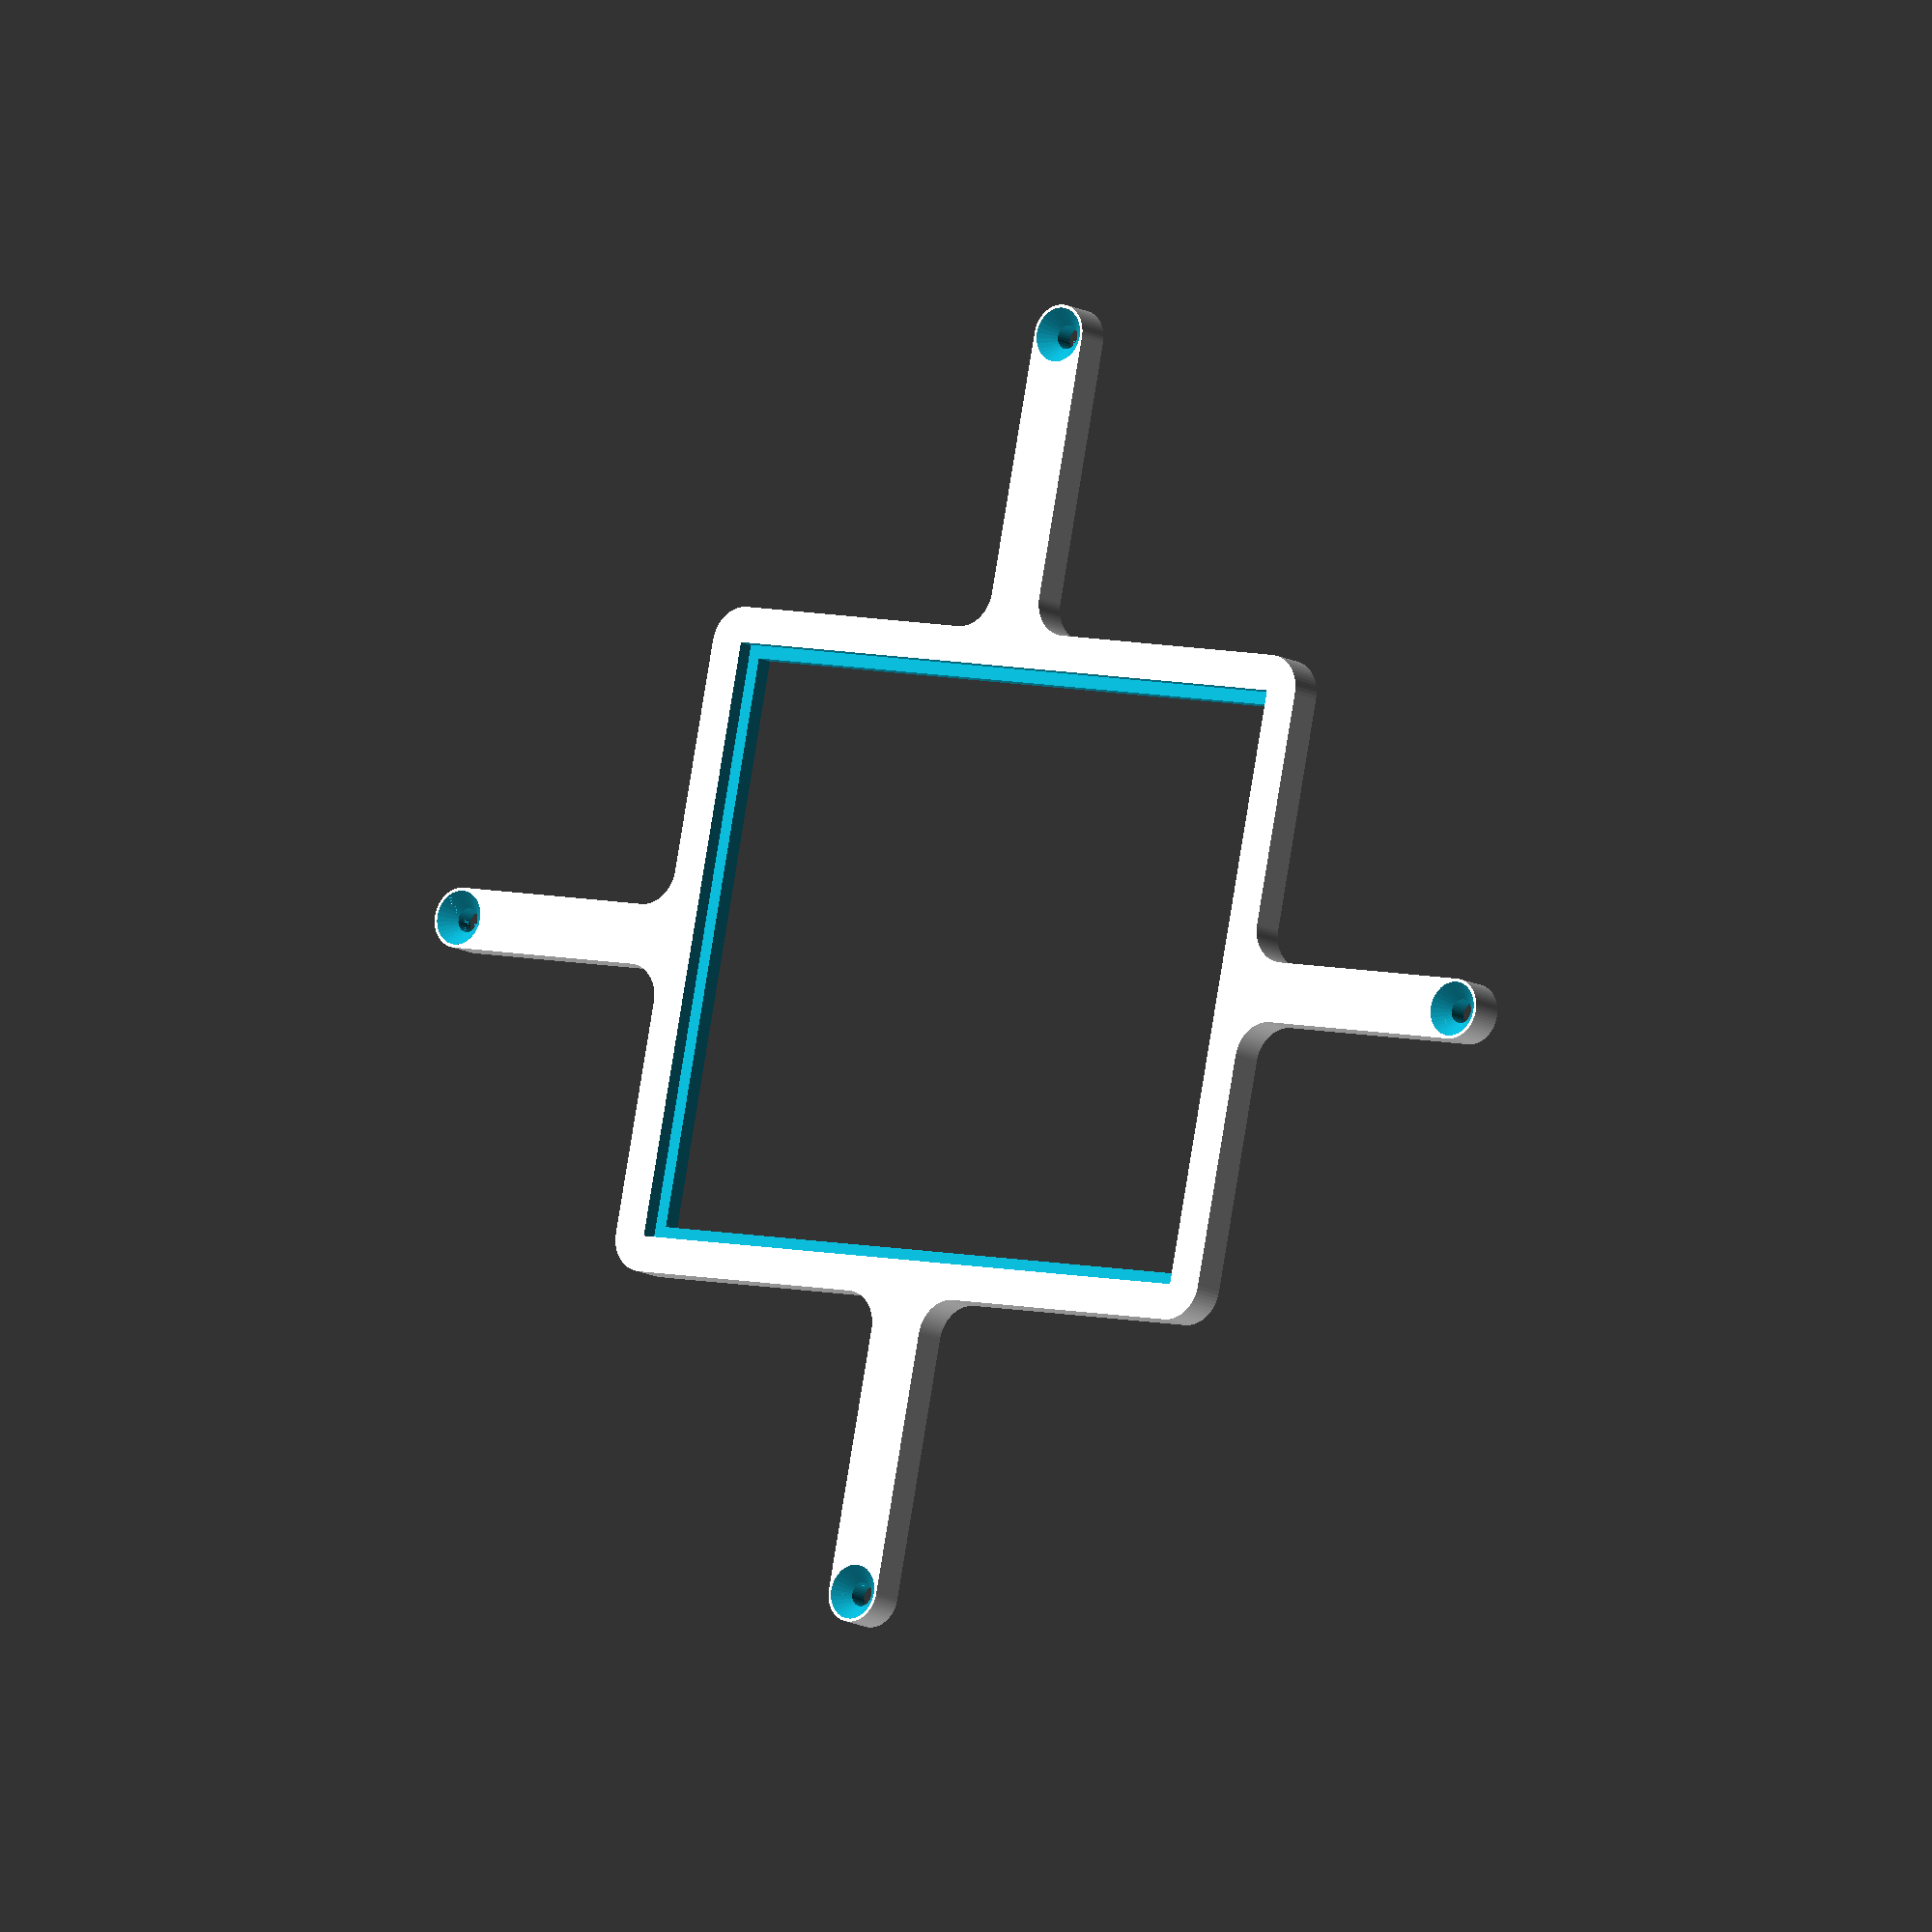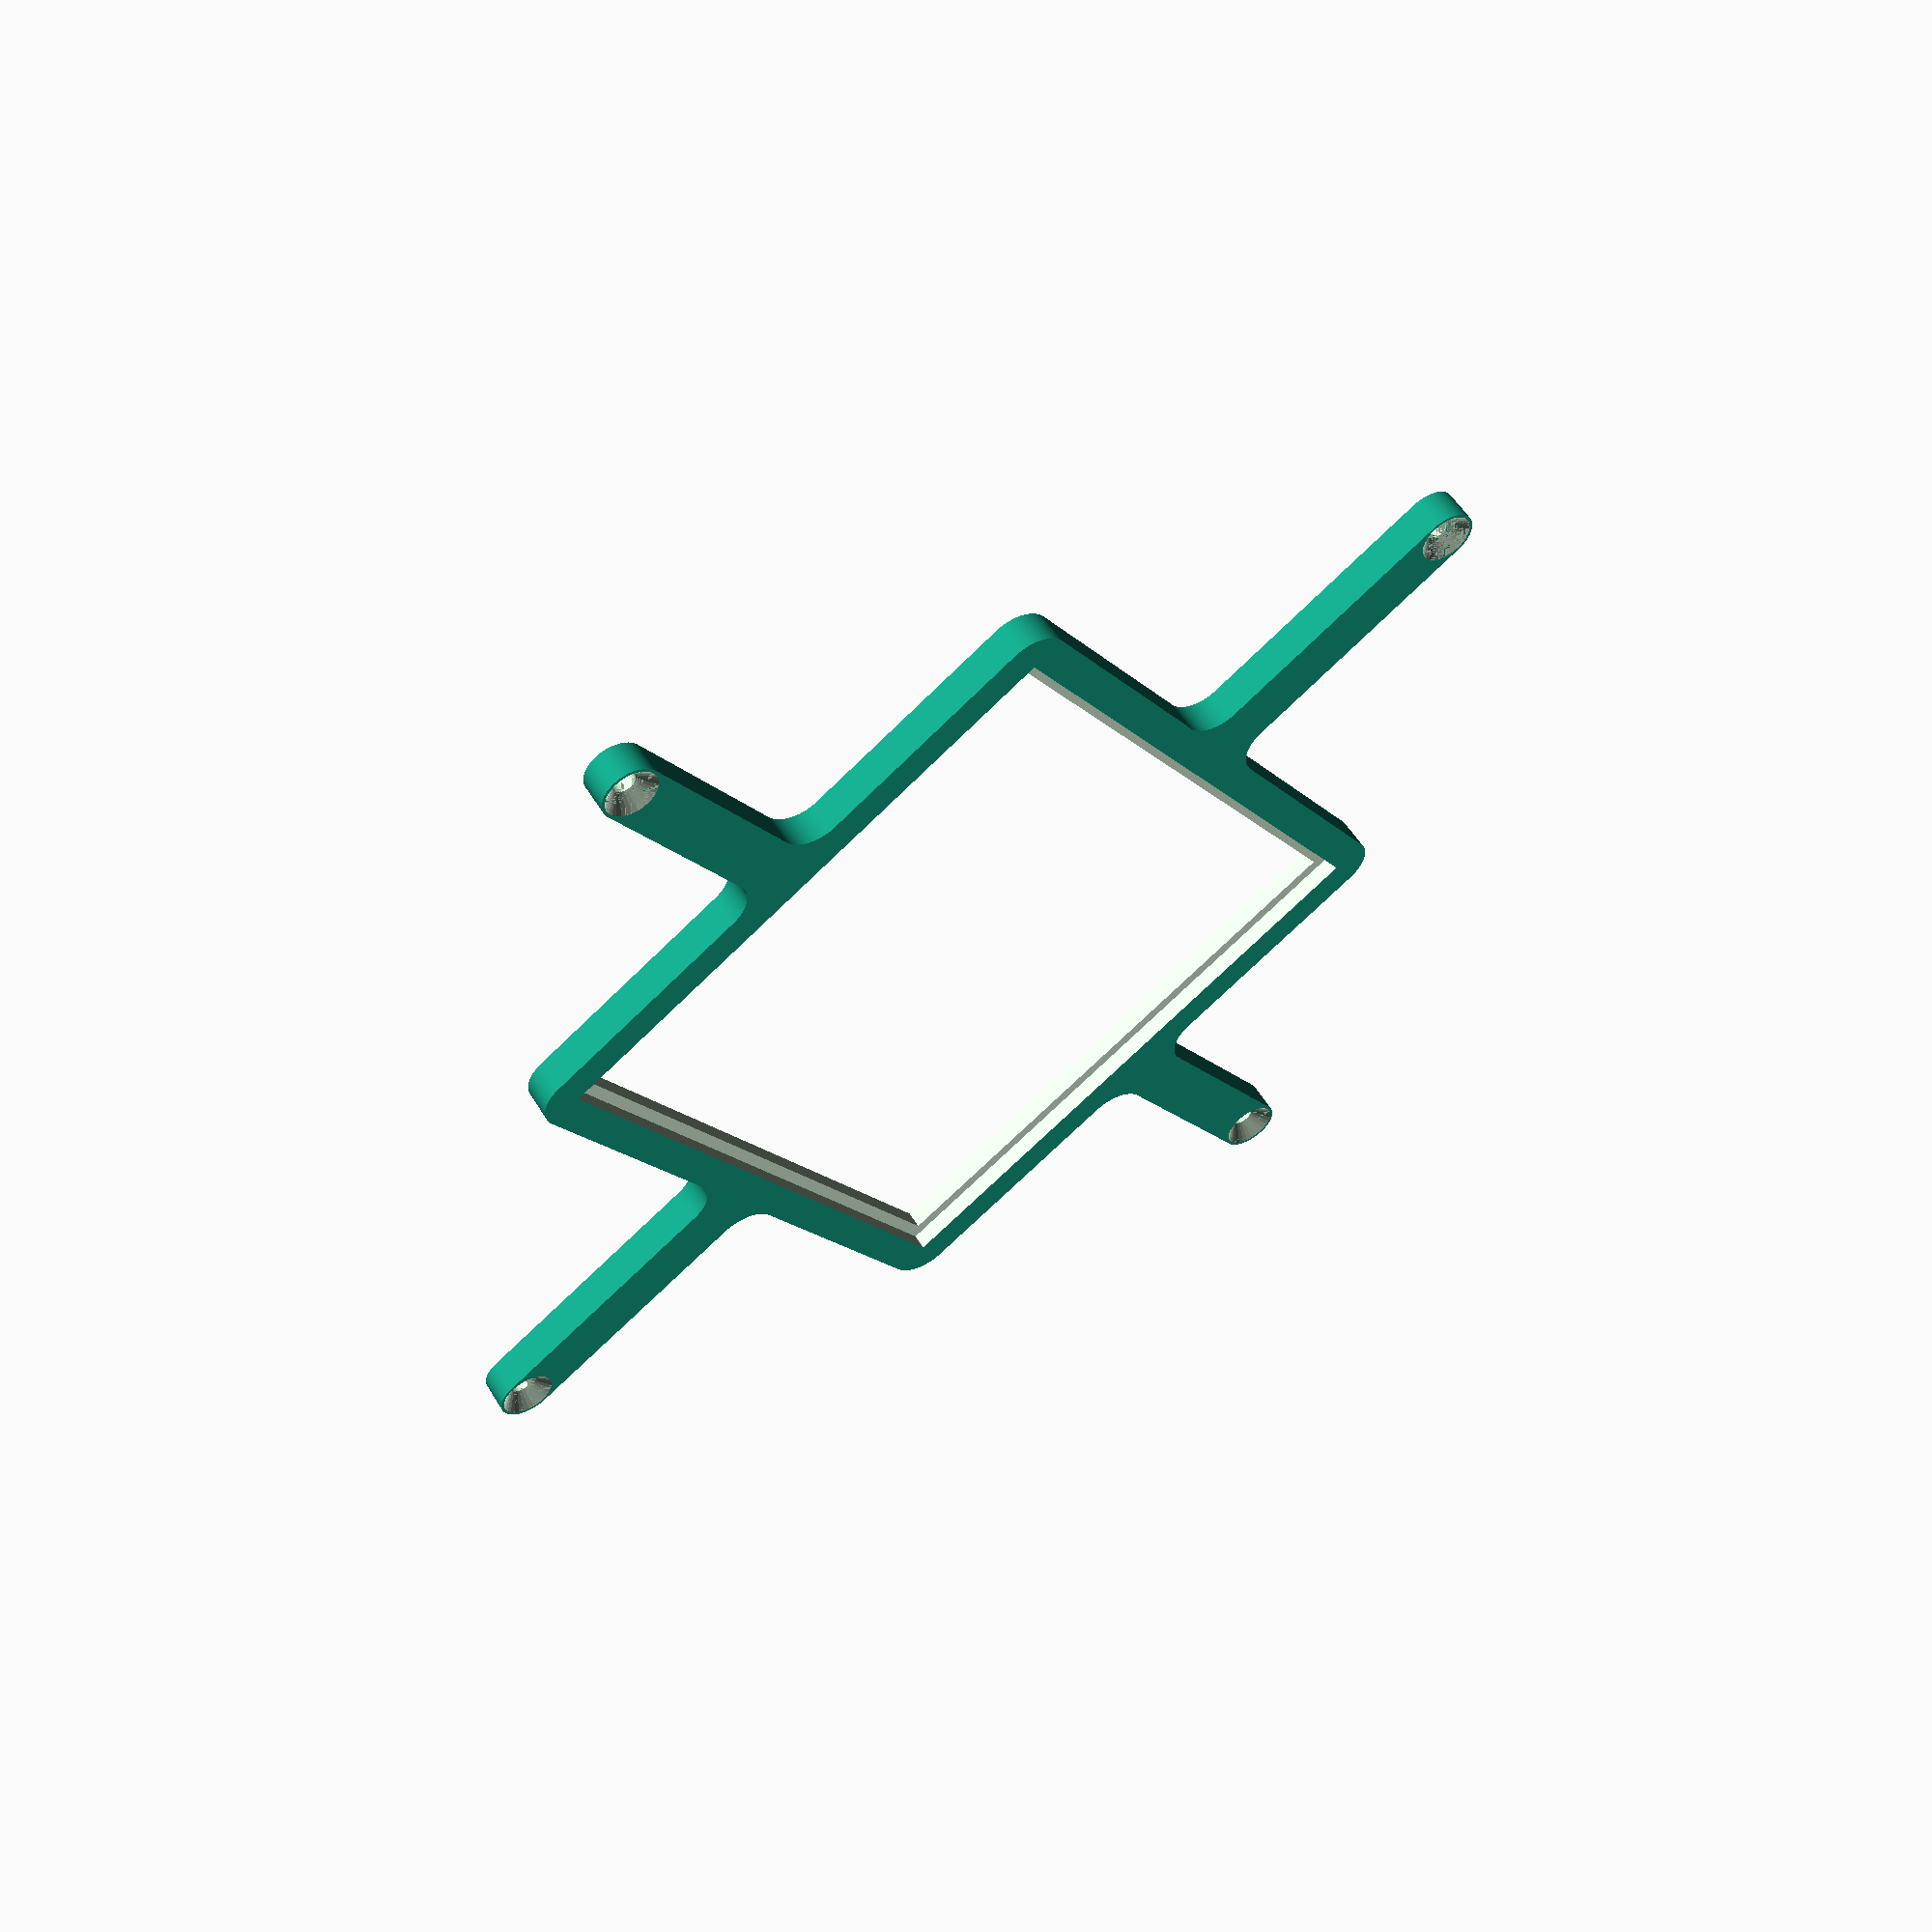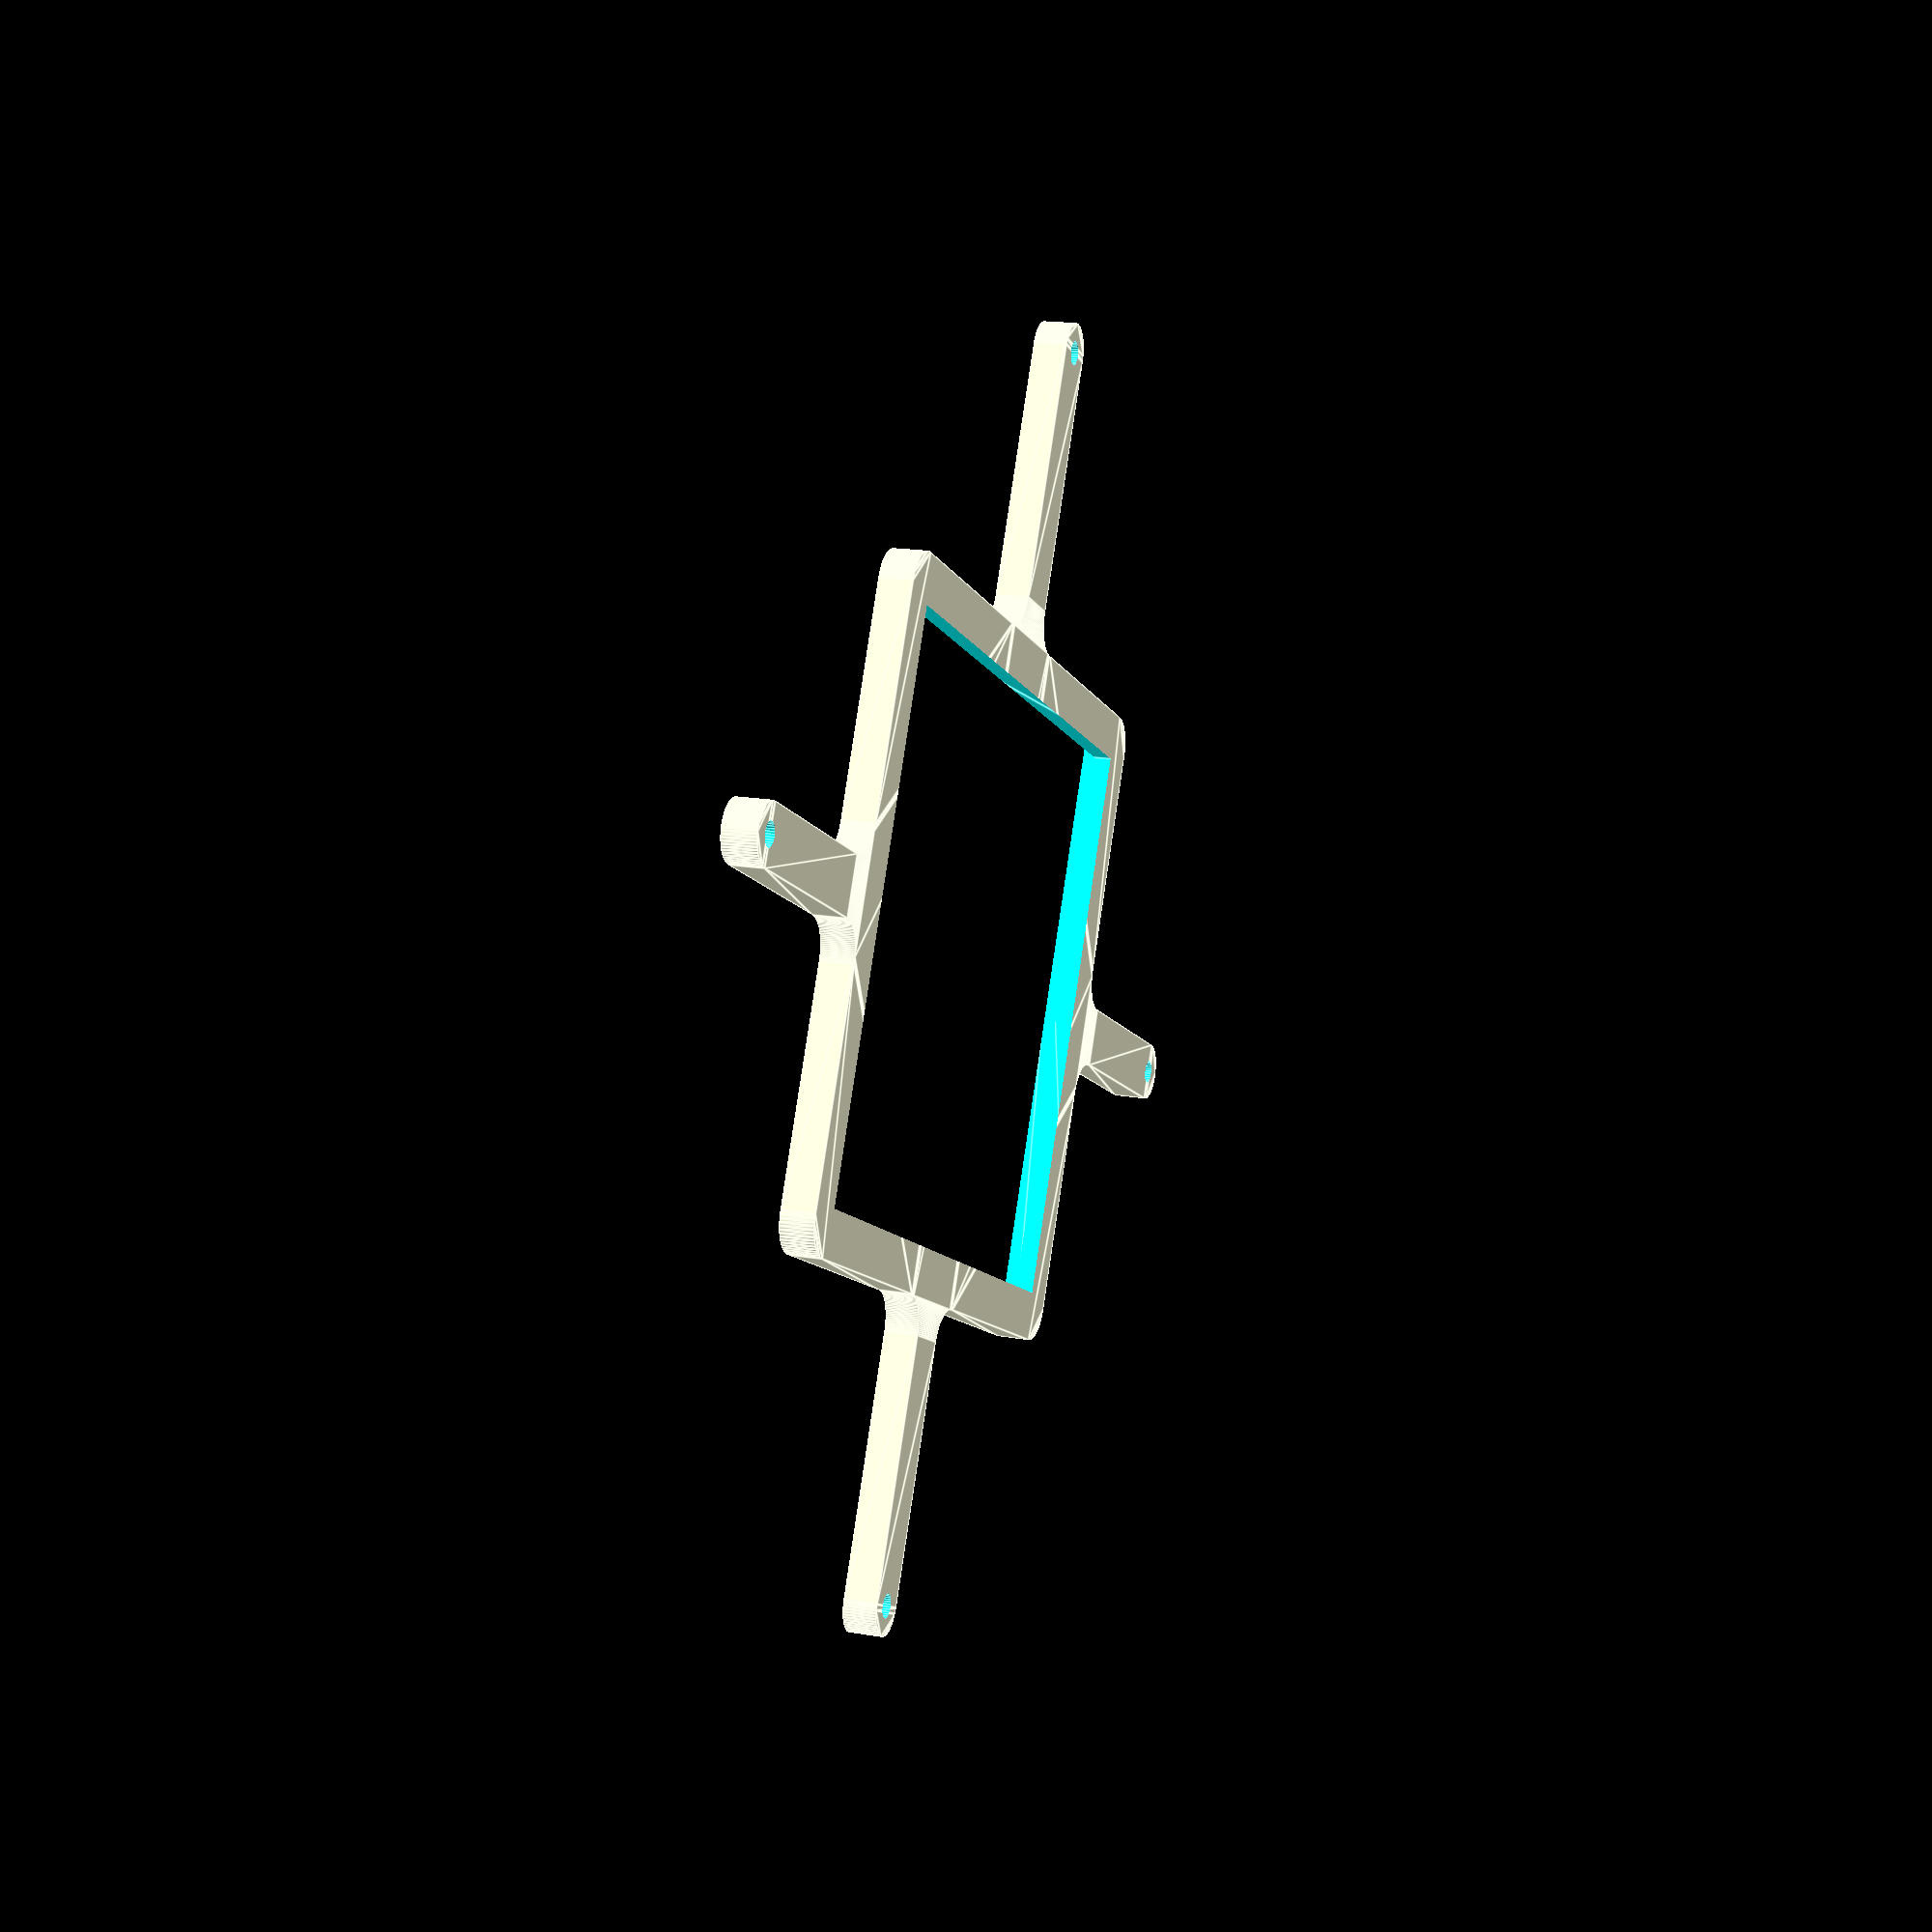
<openscad>
// Generated by SolidPython <Unknown> on 2025-10-27 20:26:38


scale(v = 0.0000010000) {
	translate(v = [-40250000, -47750000, 0]) {
		difference() {
			linear_extrude(convexity = 10, height = 2850000) {
				polygon(points = [[37806977.0234656110, -5273415.9422860788], [37806982.6943424568, -5273439.8212258248], [37848703.2653189376, -5439997.6769506140], [37848709.5205063373, -5440021.4095281856], [37858507.2230444700, -5475425.7572445646], [37858521.4709296748, -5475472.7262274884], [37870044.5807095915, -5510353.6773793940], [37870052.5648249984, -5510376.8854923872], [37927897.7645662352, -5672043.3885564599], [37927906.3158325851, -5672066.3937396035], [37941127.0726734996, -5706339.9170603883], [37941145.8557166308, -5706385.2633378580], [37956032.4096571952, -5739968.7909075748], [37956042.6301197782, -5739991.1046869997], [38029455.3777311891, -5895209.3182908818], [38029466.1427231133, -5895231.3745271061], [38045982.6307509542, -5928044.0006862469], [38046005.7680610418, -5928087.2875488224], [38064112.4005101025, -5960049.9638074646], [38064124.7588912100, -5960071.1683594277], [38152398.0494815707, -6107346.2562546339], [38152410.9245263189, -6107367.1511303280], [38172064.0809328631, -6138402.8766013756], [38172091.3496849611, -6138443.6871729065], [38193243.6838737056, -6168477.6940751718], [38193258.0611553788, -6168497.5851882463], [38295541.7746814191, -6306411.2077699024], [38295556.6357852742, -6306430.7400559913], [38318157.1899305061, -6335390.6738363057], [38318188.3275116235, -6335428.6150886780], [38342182.6548990384, -6363244.7087302348], [38342198.9126201943, -6363263.0948421285], [38457508.0010065660, -6490487.0685333153], [38457524.7050489709, -6490505.0501232054], [38482855.0012420863, -6517110.2922198158], [38482889.7077803016, -6517144.9987580301], [38509494.9498767108, -6542475.2949509481], [38509512.9314665943, -6542491.9989933511], [38636736.9051578268, -6657801.0873797685], [38636755.2912697196, -6657817.3451009206], [38664571.3849112466, -6681811.6724883122], [38664609.3261636198, -6681842.8100694325], [38693569.2599440664, -6704443.3642147612], [38693588.7922301590, -6704458.2253186153], [38831502.4148117751, -6806741.9388446286], [38831522.3059248477, -6806756.3161262991], [38861556.3128270954, -6827908.6503150295], [38861597.1233986244, -6827935.9190671276], [38892632.8488697484, -6847589.0754737230], [38892653.7437454462, -6847601.9505184740], [39039928.8316406906, -6935875.2411088599], [39039950.0361926556, -6935887.5994899683], [39071912.7124510780, -6953994.2319388976], [39071955.9993136525, -6954017.3692489844], [39104768.6254729405, -6970533.8572768997], [39104790.6817091629, -6970544.6222688276], [39260008.8953131288, -7043957.3698802777], [39260031.2090925574, -7043967.5903428579], [39293614.7366621643, -7058854.1442833776], [39293660.0829396322, -7058872.9273265088], [39327933.6062601879, -7072093.6841673348], [39327956.6114433259, -7072102.2354336828], [39489623.1145078093, -7129947.4351750687], [39489646.3226208091, -7129955.4192904783], [39524527.2737725005, -7141478.5290703224], [39524574.2427554205, -7141492.7769555254], [39559978.5904718190, -7151290.4794936636], [39560002.3230493888, -7151296.7346810624], [39726560.1787741333, -7193017.3056575358], [39726584.0577138811, -7193022.9765343796], [39762426.5098202229, -7201071.6683071991], [39762474.6491716206, -7201081.2438195497], [39798668.8580612838, -7207361.5348235741], [39798693.0894755870, -7207365.4336911505], [39968538.2546601743, -7232559.5839974182], [39968562.5744594336, -7232562.8870220520], [40005021.3451130763, -7237059.6474861866], [40005070.1912246719, -7237064.4584082663], [40041705.6912703216, -7239766.8552426752], [40041730.1881595999, -7239768.3602422019], [40213226.9610165358, -7248193.4564382918], [40213251.4874623343, -7248194.3598007830], [40249975.4587714896, -7249095.8826947911], [40250024.5412285402, -7249095.8826947911], [40286748.5125376731, -7248194.3598007839], [40286773.0389834717, -7248193.4564382927], [40458269.8118404225, -7239768.3602422010], [40458294.3087297007, -7239766.8552426742], [40494929.8087752983, -7237064.4584082710], [40494978.6548868939, -7237059.6474861912], [40531437.4255405292, -7232562.8870220566], [40531461.7453397885, -7232559.5839974228], [40701306.9105244800, -7207365.4336911384], [40701331.1419387832, -7207361.5348235620], [40737525.3508284017, -7201081.2438195450], [40737573.4901797995, -7201071.6683071945], [40773415.9422860742, -7193022.9765343908], [40773439.8212258220, -7193017.3056575470], [40939997.6769506112, -7151296.7346810624], [40940021.4095281810, -7151290.4794936636], [40975425.7572445795, -7141492.7769555254], [40975472.7262274995, -7141478.5290703224], [41010353.6773791909, -7129955.4192904783], [41010376.8854921907, -7129947.4351750687], [41172043.3885566741, -7072102.2354336828], [41172066.3937398121, -7072093.6841673348], [41206339.9170603678, -7058872.9273265088], [41206385.2633378357, -7058854.1442833776], [41239968.7909074426, -7043967.5903428579], [41239991.1046868712, -7043957.3698802777], [41395209.3182908371, -6970544.6222688276], [41395231.3745270595, -6970533.8572768997], [41428044.0006863475, -6954017.3692489844], [41428087.2875489220, -6953994.2319388976], [41460049.9638073444, -6935887.5994899683], [41460071.1683593094, -6935875.2411088599], [41607346.2562547028, -6847601.9505183827], [41607367.1511304006, -6847589.0754736317], [41638402.8766013235, -6827935.9190671677], [41638443.6871728525, -6827908.6503150696], [41668477.6940751150, -6806756.3161263252], [41668497.5851881877, -6806741.9388446547], [41806411.2077699155, -6704458.2253185622], [41806430.7400560081, -6704443.3642147081], [41835390.6738364026, -6681842.8100694166], [41835428.6150887758, -6681811.6724882964], [41863244.7087301910, -6657817.3451010035], [41863263.0948420838, -6657801.0873798514], [41990487.0685333088, -6542491.9989934424], [41990505.0501231924, -6542475.2949510394], [42017110.2922197804, -6517144.9987579519], [42017144.9987579957, -6517110.2922197375], [42042475.2949509546, -6490505.0501232855], [42042491.9989933595, -6490487.0685333954], [42157801.0873798132, -6363263.0948421201], [42157817.3451009691, -6363244.7087302264], [42181811.6724882871, -6335428.6150887776], [42181842.8100694045, -6335390.6738364054], [42204443.3642148674, -6306430.7400557939], [42204458.2253187224, -6306411.2077697050], [42306741.9388445392, -6168497.5851883478], [42306756.3161262125, -6168477.6940752733], [42327908.6503150910, -6138443.6871728217], [42327935.9190671891, -6138402.8766012909], [42347589.0754736364, -6107367.1511303941], [42347601.9505183846, -6107346.2562547000], [42435875.2411088124, -5960071.1683593923], [42435887.5994899198, -5960049.9638074292], [42453994.2319389358, -5928087.2875488577], [42454017.3692490235, -5928044.0006862823], [42470533.8572768047, -5895231.3745272625], [42470544.6222687289, -5895209.3182910383], [42543957.3698803484, -5739991.1046867203], [42543967.5903429314, -5739968.7909072954], [42558854.1442834064, -5706385.2633377882], [42558872.9273265377, -5706339.9170603184], [42572093.6841673329, -5672066.3937398447], [42572102.2354336828, -5672043.3885567011], [42629947.4351750538, -5510376.8854922410], [42629955.4192904606, -5510353.6773792477], [42641478.5290703401, -5475472.7262274576], [42641492.7769555449, -5475425.7572445339], [42651290.4794936031, -5440021.4095284231], [42651296.7346810028, -5439997.6769508515], [42693017.3056575730, -5273439.8212257084], [42693022.9765344188, -5273415.9422859624], [42701071.6683071703, -5237573.4901799290], [42701081.2438195199, -5237525.3508285321], [42707361.5348235741, -5201331.1419387041], [42707365.4336911440, -5201306.9105243990], [42732570.6354283467, -5031387.2426441256], [42732573.9323061779, -5031362.9726715414], [42737063.3369316384, -4994978.8769856198], [42737068.1429094225, -4994930.1312515782], [42739770.5278793126, -4958369.8483170755], [42739772.0340961516, -4958345.4017982334], [42748178.6502346098, -4787923.1284569092], [42748179.5610016957, -4787898.5018148515], [42749999.6963495016, -4714056.6185327927], [42750000.0000000000, -4714031.9769258630], [42750000.0000000000, 17000987.7275375277], [42753612.7277498394, 17148153.9405253306], [42764441.3045314103, 17294953.3743185066], [42782459.9446268305, 17441044.6486857347], [42807625.2395538911, 17586075.8169510886], [42839876.5639128760, 17729697.4863267988], [42879136.2214384899, 17871563.6596315205], [42925309.6321770176, 18011332.5688277595], [42978285.5603377223, 18148667.4983710758], [43037936.3822694793, 18283237.5963869952], [43104118.3939175159, 18414718.6717225276], [43176672.1570188105, 18542793.9749506526], [43255422.8832032084, 18667154.9614479914], [43340180.8550735638, 18787502.0347053185], [43430741.8832515627, 18903545.2680817805], [43526887.7982883900, 19015005.1032643281], [43628386.9762530401, 19121613.0237469524], [43734994.8967356756, 19223112.2017116174], [43846454.7319181710, 19319258.1167484000], [43962497.9652947709, 19409819.1449265033], [44082845.0385519713, 19494577.1167967767], [44207206.0250493586, 19573327.8429811932], [44335281.3282774687, 19645881.6060824879], [44466762.4036130011, 19712063.6177305207], [44601332.5016288981, 19771714.4396622702], [44738667.4311722592, 19824690.3678229935], [44878436.3403684497, 19870863.7785615064], [45020302.5136732757, 19910123.4360871501], [45163924.1830489114, 19942374.7604461089], [45308955.3513141200, 19967540.0553731471], [45455046.6256814897, 19985558.6954685859], [45601846.0594748259, 19996387.2722501680], [45749012.2724623233, 20000000.0000000000], [67963182.6128613353, 20000000.0000000000], [67963207.1540898532, 20000000.3011813052], [68036748.5125376284, 20001805.6401992179], [68036773.0389834344, 20001806.5435617082], [68257278.3820052892, 20012639.2764217071], [68257302.8788945675, 20012640.7814212330], [68293938.3789401203, 20015343.1782556362], [68293987.2250517309, 20015347.9891777150], [68330445.9957053065, 20019844.7496418431], [68330470.3155045658, 20019848.0526664779], [68548852.0715325475, 20052241.9261072464], [68548876.3029468507, 20052245.8249748237], [68585070.5118364692, 20058526.1159788407], [68585118.6511878669, 20058535.6914911903], [68620961.1032941937, 20066584.3832640089], [68620984.9822339416, 20066590.0541408509], [68835140.0155778229, 20120233.0974528231], [68835163.7481553853, 20120239.3526402228], [68870568.0958718061, 20130037.0551783666], [68870615.0648547262, 20130051.3030635715], [68905496.0160063952, 20141574.4128434099], [68905519.2241193950, 20141582.3969588205], [69113385.1047392488, 20215957.9983106889], [69113408.1099223942, 20215966.5495770350], [69147681.6332429200, 20229187.3064178489], [69147726.9795203954, 20229206.0894609801], [69181310.5070899427, 20244092.6434014775], [69181332.8208693713, 20244102.8638640568], [69380907.6867038012, 20338494.7455569766], [69380929.7429400235, 20338505.5105489045], [69413742.3690993637, 20355021.9985768422], [69413785.6559619308, 20355045.1358869299], [69445748.3322203010, 20373151.7683358267], [69445769.5367722660, 20373164.1267169341], [69635131.3727644980, 20486663.2433303408], [69635152.2676402032, 20486676.1183750927], [69666187.9931111038, 20506329.2747815512], [69666228.8036826402, 20506356.5435336493], [69696262.8105849624, 20527508.8777224310], [69696282.7016980350, 20527523.2550041005], [69873607.8498517722, 20659036.5480000973], [69873627.3821378648, 20659051.4091039523], [69902587.3159182072, 20681651.9632492065], [69902625.2571705878, 20681683.1008303277], [69930441.3508120179, 20705677.4282176420], [69930459.7369239181, 20705693.6859387942], [70094040.4591266811, 20853954.6104133800], [70094058.4407165647, 20853971.3144557811], [70120663.6828130186, 20879301.6106487401], [70120698.3893512338, 20879336.3171869554], [70146028.6855442971, 20905941.5592835061], [70146045.3895867020, 20905959.5408733971], [70294306.3140611798, 21069540.2630760558], [70294322.5717823356, 21069558.6491879486], [70318316.8991696388, 21097374.7428293787], [70318348.0367507637, 21097412.6840817519], [70340948.5908960998, 21126372.6178622134], [70340963.4519999623, 21126392.1501483023], [70472476.7449958920, 21303717.2983019687], [70472491.1222775728, 21303737.1894150414], [70493643.4564663619, 21333771.1963173673], [70493670.7252184600, 21333812.0068889000], [70513323.8816249073, 21364847.7323597968], [70513336.7566696554, 21364868.6272354908], [70626835.8732830882, 21554230.4632277861], [70626848.2316641957, 21554251.6677797474], [70644954.8641130775, 21586214.3440380730], [70644978.0014231652, 21586257.6309006475], [70661494.4894510806, 21619070.2570599578], [70661505.2544430196, 21619092.3132961839], [70755897.1361359060, 21818667.1791305505], [70755907.3565984815, 21818689.4929099753], [70770793.9105390310, 21852273.0204796195], [70770812.6935821474, 21852318.3667570911], [70784033.4504229426, 21886591.8900775574], [70784042.0016892999, 21886614.8952606991], [70858417.6030411869, 22094480.7758806236], [70858425.5871565938, 22094503.9839936160], [70869948.6969364434, 22129384.9351452999], [70869962.9448216408, 22129431.9041282237], [70879760.6473597586, 22164836.2518445328], [70879766.9025471509, 22164859.9844221063], [70933409.9458591640, 22379015.0177660957], [70933415.6167359948, 22379038.8967058398], [70941464.3085088134, 22414881.3488121293], [70941473.8840211630, 22414929.4881635271], [70947754.1750251800, 22451123.6970531754], [70947758.0738927573, 22451147.9284674786], [70980151.9473335147, 22669529.6844954379], [70980155.2503581494, 22669554.0042946972], [70984652.0108222812, 22706012.7749482878], [70984656.8217443675, 22706061.6210598871], [70987359.2185787708, 22742697.1211055741], [70987360.7235783041, 22742721.6179948449], [70998193.4564382881, 22963226.9610164799], [70998194.3598007858, 22963251.4874622859], [70999999.6988186985, 23036792.8459102139], [71000000.0000000000, 23036817.3871387355], [71000000.0000000000, 42250987.7275376022], [71003612.7277498394, 42398153.9405252114], [71014441.3045314252, 42544953.3743185475], [71032459.9446268380, 42691044.6486858055], [71057625.2395538986, 42836075.8169511184], [71089876.5639128685, 42979697.4863267615], [71129136.2214384675, 43121563.6596314758], [71175309.6321770251, 43261332.5688277707], [71228285.5603377372, 43398667.4983711019], [71287936.3822695017, 43533237.5963870361], [71354118.3939175010, 43664718.6717225015], [71426672.1570188105, 43792793.9749506414], [71505422.8832032233, 43917154.9614480287], [71590180.8550734967, 44037502.0347052291], [71680741.8832516074, 44153545.2680818290], [71776887.7982883751, 44265005.1032643244], [71878386.9762530476, 44371613.0237469599], [71984994.8967356682, 44473112.2017116100], [72096454.7319182158, 44569258.1167484373], [72212497.9652946889, 44659819.1449264437], [72332845.0385519862, 44744577.1167967767], [72457206.0250493586, 44823327.8429811969], [72585281.3282774836, 44895881.6060824916], [72716762.4036129862, 44962063.6177305132], [72851332.5016289055, 45021714.4396622777], [72988667.4311722517, 45074690.3678229898], [73128436.3403684795, 45120863.7785615101], [73270302.5136732012, 45160123.4360871240], [73413924.1830489039, 45192374.7604461089], [73558955.3513142616, 45217540.0553731695], [73705046.6256814897, 45235558.6954685897], [73851846.0594746619, 45246387.2722501606], [73999012.2724624723, 45250000.0000000000], [92714031.9769258648, 45250000.0000000000], [92714056.6185327917, 45250000.3036504984], [92787898.5018148571, 45251820.4389983043], [92787923.1284569055, 45251821.3497653902], [92958345.4017982334, 45260227.9659038484], [92958369.8483170867, 45260229.4721206874], [92994930.1312515885, 45262931.8570905775], [92994978.8769856244, 45262936.6630683616], [93031362.9726715237, 45267426.0676938146], [93031387.2426441163, 45267429.3645716459], [93201306.9105246812, 45292634.5663089007], [93201331.1419389844, 45292638.4651764706], [93237525.3508283496, 45298918.7561804429], [93237573.4901797473, 45298928.3316927925], [93273415.9422860444, 45306977.0234656036], [93273439.8212257922, 45306982.6943424493], [93439997.6769506037, 45348703.2653189301], [93440021.4095281661, 45348709.5205063298], [93475425.7572445720, 45358507.2230444700], [93475472.7262274921, 45358521.4709296748], [93510353.6773793995, 45370044.5807095915], [93510376.8854923844, 45370052.5648249984], [93672043.3885565698, 45427897.7645662725], [93672066.3937397152, 45427906.3158326223], [93706339.9170603305, 45441127.0726734772], [93706385.2633378059, 45441145.8557166085], [93739968.7909074426, 45456032.4096571431], [93739991.1046868712, 45456042.6301197261], [93895209.3182910085, 45529455.3777312636], [93895231.3745272309, 45529466.1427231878], [93928044.0006863177, 45545982.6307509914], [93928087.2875488997, 45546005.7680610791], [93960049.9638074636, 45564112.4005101025], [93960071.1683594286, 45564124.7588912100], [94107346.2562545836, 45652398.0494815409], [94107367.1511302739, 45652410.9245262891], [94138402.8766013086, 45672064.0809328258], [94138443.6871728450, 45672091.3496849239], [94168477.6940752417, 45693243.6838737652], [94168497.5851883143, 45693258.0611554384], [94306411.2077696919, 45795541.7746812627], [94306430.7400557846, 45795556.6357851177], [94335390.6738364100, 45818157.1899305955], [94335428.6150887907, 45818188.3275117129], [94363244.7087303549, 45842182.6548991501], [94363263.0948422551, 45842198.9126203060], [94490487.0685331821, 45957508.0010064393], [94490505.0501230657, 45957524.7050488442], [94517110.2922198176, 45982855.0012420863], [94517144.9987580329, 45982889.7077803016], [94542475.2949510068, 46009494.9498767704], [94542491.9989934117, 46009512.9314666539], [94657801.0873797536, 46136736.9051578119], [94657817.3451009095, 46136755.2912697047], [94681811.6724883169, 46164571.3849112540], [94681842.8100694418, 46164609.3261636272], [94704443.3642147630, 46193569.2599440739], [94704458.2253186256, 46193588.7922301665], [94806741.9388446212, 46331502.4148117751], [94806756.3161263019, 46331522.3059248477], [94827908.6503150314, 46361556.3128270954], [94827935.9190671295, 46361597.1233986244], [94847589.0754736811, 46392632.8488696739], [94847601.9505184293, 46392653.7437453717], [94935875.2411088645, 46539928.8316407129], [94935887.5994899869, 46539950.0361926779], [94953994.2319389135, 46571912.7124511153], [94954017.3692490011, 46571955.9993136898], [94970533.8572769016, 46604768.6254729480], [94970544.6222688258, 46604790.6817091703], [95043957.3698803037, 46760008.8953131810], [95043967.5903428793, 46760031.2090926096], [95058854.1442833692, 46793614.7366621345], [95058872.9273265004, 46793660.0829396024], [95072093.6841672659, 46827933.6062600240], [95072102.2354336232, 46827956.6114431620], [95129947.4351751357, 46989623.1145080030], [95129955.4192905426, 46989646.3226210028], [95141478.5290703326, 47024527.2737725005], [95141492.7769555300, 47024574.2427554205], [95151290.4794936627, 47059978.5904717967], [95151296.7346810549, 47060002.3230493665], [95193017.3056575358, 47226560.1787741482], [95193022.9765343815, 47226584.0577138960], [95201071.6683072001, 47262426.5098202005], [95201081.2438195497, 47262474.6491715983], [95207361.5348235667, 47298668.8580612391], [95207365.4336911440, 47298693.0894755423], [95232559.5839974284, 47468538.2546602488], [95232562.8870220631, 47468562.5744595081], [95237059.6474861801, 47505021.3451130763], [95237064.4584082663, 47505070.1912246719], [95239766.8552426696, 47541705.6912703142], [95239768.3602422029, 47541730.1881595924], [95248193.4564382881, 47713226.9610165060], [95248194.3598007858, 47713251.4874623045], [95249095.8826947957, 47749975.4587714672], [95249095.8826947957, 47750024.5412285179], [95248194.3598007858, 47786748.5125376284], [95248193.4564382881, 47786773.0389834270], [95239768.3602422029, 47958269.8118404448], [95239766.8552426696, 47958294.3087297231], [95237064.4584082663, 47994929.8087753356], [95237059.6474861801, 47994978.6548869312], [95232562.8870220631, 48031437.4255404770], [95232559.5839974284, 48031461.7453397363], [95207365.4336911440, 48201306.9105244279], [95207361.5348235667, 48201331.1419387311], [95201081.2438195348, 48237525.3508284390], [95201071.6683071852, 48237573.4901798368], [95193022.9765343815, 48273415.9422861114], [95193017.3056575358, 48273439.8212258592], [95151296.7346810549, 48439997.6769506335], [95151290.4794936627, 48440021.4095282033], [95141492.7769555300, 48475425.7572445795], [95141478.5290703326, 48475472.7262274995], [95129955.4192905426, 48510353.6773789972], [95129947.4351751357, 48510376.8854919970], [95072102.2354336232, 48672043.3885568380], [95072093.6841672659, 48672066.3937399760], [95058872.9273265004, 48706339.9170603976], [95058854.1442833692, 48706385.2633378655], [95043967.5903428793, 48739968.7909073904], [95043957.3698803037, 48739991.1046868190], [94970544.6222688258, 48895209.3182908297], [94970533.8572769016, 48895231.3745270520], [94954017.3692490011, 48928044.0006863102], [94953994.2319389135, 48928087.2875488847], [94935887.5994899869, 48960049.9638073221], [94935875.2411088645, 48960071.1683592871], [94847601.9505184293, 49107346.2562546283], [94847589.0754736811, 49107367.1511303261], [94827935.9190671295, 49138402.8766013756], [94827908.6503150314, 49138443.6871729046], [94806756.3161263019, 49168477.6940751523], [94806741.9388446212, 49168497.5851882249], [94704458.2253186256, 49306411.2077698335], [94704443.3642147630, 49306430.7400559261], [94681842.8100694418, 49335390.6738363728], [94681811.6724883169, 49335428.6150887460], [94657817.3451009095, 49363244.7087302953], [94657801.0873797536, 49363263.0948421881], [94542491.9989934117, 49490487.0685333461], [94542475.2949510068, 49490505.0501232296], [94517144.9987580329, 49517110.2922196984], [94517110.2922198176, 49517144.9987579137], [94490505.0501230657, 49542475.2949511558], [94490487.0685331821, 49542491.9989935607], [94363263.0948422551, 49657801.0873796940], [94363244.7087303549, 49657817.3451008499], [94335428.6150887907, 49681811.6724882871], [94335390.6738364100, 49681842.8100694045], [94306430.7400557846, 49704443.3642148823], [94306411.2077696919, 49704458.2253187373], [94168497.5851883143, 49806741.9388445616], [94168477.6940752417, 49806756.3161262348], [94138443.6871729046, 49827908.6503150314], [94138402.8766013831, 49827935.9190671295], [94107367.1511303484, 49847589.0754736587], [94107346.2562546581, 49847601.9505184069], [93960071.1683593690, 49935875.2411088273], [93960049.9638074040, 49935887.5994899347], [93928087.2875488549, 49953994.2319389358], [93928044.0006862730, 49954017.3692490235], [93895231.3745271713, 49970533.8572768420], [93895209.3182909489, 49970544.6222687662], [93739991.1046867520, 50043957.3698803335], [93739968.7909073383, 50043967.5903429165], [93706385.2633378357, 50058854.1442833841], [93706339.9170603603, 50058872.9273265153], [93672066.3937399536, 50072093.6841672808], [93672043.3885568082, 50072102.2354336306], [93510376.8854920119, 50129947.4351751283], [93510353.6773790270, 50129955.4192905352], [93475472.7262275368, 50141478.5290703177], [93475425.7572446167, 50141492.7769555226], [93440021.4095282257, 50151290.4794936553], [93439997.6769506484, 50151296.7346810549], [93273439.8212259114, 50193017.3056575209], [93273415.9422861636, 50193022.9765343666], [93237573.4901797920, 50201071.6683071926], [93237525.3508283943, 50201081.2438195422], [93201331.1419387758, 50207361.5348235592], [93201306.9105244726, 50207365.4336911291], [93031387.2426441312, 50232570.6354283467], [93031362.9726715386, 50232573.9323061779], [92994978.8769856244, 50237063.3369316384], [92994930.1312515885, 50237068.1429094225], [92958369.8483170718, 50239770.5278793126], [92958345.4017982334, 50239772.0340961516], [92787923.1284569055, 50248178.6502346098], [92787898.5018148571, 50248179.5610016957], [92714056.6185327917, 50249999.6963495016], [92714031.9769258648, 50250000.0000000000], [73999012.2724624723, 50250000.0000000000], [73851846.0594746619, 50253612.7277498394], [73705046.6256814897, 50264441.3045314103], [73558955.3513142616, 50282459.9446268305], [73413924.1830489039, 50307625.2395538911], [73270302.5136732012, 50339876.5639128760], [73128436.3403684795, 50379136.2214384899], [72988667.4311722517, 50425309.6321770102], [72851332.5016289055, 50478285.5603377223], [72716762.4036129862, 50537936.3822694868], [72585281.3282774836, 50604118.3939175084], [72457206.0250493586, 50676672.1570188031], [72332845.0385519862, 50755422.8832032233], [72212497.9652946889, 50840180.8550735563], [72096454.7319182158, 50930741.8832515627], [71984994.8967356682, 51026887.7982883900], [71878386.9762530476, 51128386.9762530401], [71776887.7982883751, 51234994.8967356756], [71680741.8832516074, 51346454.7319181710], [71590180.8550734967, 51462497.9652947709], [71505422.8832032233, 51582845.0385519713], [71426672.1570188105, 51707206.0250493586], [71354118.3939175010, 51835281.3282774985], [71287936.3822695017, 51966762.4036129639], [71228285.5603377372, 52101332.5016288981], [71175309.6321770251, 52238667.4311722293], [71129136.2214384675, 52378436.3403685242], [71089876.5639128685, 52520302.5136732385], [71057625.2395538986, 52663924.1830488816], [71032459.9446268380, 52808955.3513141945], [71014441.3045314252, 52955046.6256814525], [71003612.7277498394, 53101846.0594747886], [71000000.0000000000, 53249012.2724623978], [71000000.0000000000, 72463182.6128612757], [70999999.6988186985, 72463207.1540897936], [70998194.3598007858, 72536748.5125377178], [70998193.4564382881, 72536773.0389835238], [70987360.7235783041, 72757278.3820051998], [70987359.2185787708, 72757302.8788944781], [70984656.8217443675, 72793938.3789400756], [70984652.0108222961, 72793987.2250516713], [70980155.2503581494, 72830445.9957053065], [70980151.9473335147, 72830470.3155045658], [70947758.0738927573, 73048852.0715324879], [70947754.1750251800, 73048876.3029467911], [70941473.8840211630, 73085070.5118364990], [70941464.3085088134, 73085118.6511878967], [70933415.6167360246, 73120961.1032941043], [70933409.9458591789, 73120984.9822338521], [70879766.9025471210, 73335140.0155780315], [70879760.6473597139, 73335163.7481555939], [70869962.9448216558, 73370568.0958717167], [70869948.6969364583, 73370615.0648546517], [70858425.5871565640, 73405496.0160064548], [70858417.6030411571, 73405519.2241194397], [70784042.0016893297, 73613385.1047392040], [70784033.4504229873, 73613408.1099223495], [70770812.6935821325, 73647681.6332429498], [70770793.9105390012, 73647726.9795204252], [70755907.3565984666, 73681310.5070900917], [70755897.1361358762, 73681332.8208695203], [70661505.2544429749, 73880907.6867039204], [70661494.4894510508, 73880929.7429401428], [70644978.0014232099, 73913742.3690992892], [70644954.8641131222, 73913785.6559618562], [70626848.2316641659, 73945748.3322203010], [70626835.8732830584, 73945769.5367722660], [70513336.7566696256, 74135131.3727645576], [70513323.8816248775, 74135152.2676402479], [70493670.7252184898, 74166187.9931110293], [70493643.4564663917, 74166228.8036825657], [70472491.1222774982, 74196262.8105850518], [70472476.7449958175, 74196282.7016981244], [70340963.4519998729, 74373607.8498518020], [70340948.5908960253, 74373627.3821378946], [70318348.0367508084, 74402587.3159181923], [70318316.8991696835, 74402625.2571705580], [70294322.5717821568, 74430441.3508122563], [70294306.3140610009, 74430459.7369241565], [70146045.3895867467, 74594040.4591265619], [70146028.6855443418, 74594058.4407164454], [70120698.3893512636, 74620663.6828130037], [70120663.6828130484, 74620698.3893512189], [70094058.4407166988, 74646028.6855441034], [70094040.4591268152, 74646045.3895865083], [69930459.7369239330, 74794306.3140611947], [69930441.3508120477, 74794322.5717823505], [69902625.2571704537, 74818316.8991697878], [69902587.3159180880, 74818348.0367508978], [69873627.3821377456, 74840948.5908961445], [69873607.8498516679, 74840963.4520000070], [69696282.7016982138, 74972476.7449957877], [69696262.8105851263, 74972491.1222774535], [69666228.8036826253, 74993643.4564663619], [69666187.9931110889, 74993670.7252184600], [69635152.2676402181, 75013323.8816249073], [69635131.3727645278, 75013336.7566696554], [69445769.5367723107, 75126835.8732830435], [69445748.3322203457, 75126848.2316641510], [69413785.6559619009, 75144954.8641130775], [69413742.3690993190, 75144978.0014231652], [69380929.7429404408, 75161494.4894508868], [69380907.6867042184, 75161505.2544428259], [69181332.8208692670, 75255897.1361359954], [69181310.5070898533, 75255907.3565985709], [69147726.9795202762, 75270793.9105390757], [69147681.6332428008, 75270812.6935822070], [69113408.1099224240, 75284033.4504229724], [69113385.1047392786, 75284042.0016893148], [68905519.2241193950, 75358417.6030411720], [68905496.0160063952, 75358425.5871565938], [68870615.0648546219, 75369948.6969364733], [68870568.0958717018, 75369962.9448216707], [68835163.7481556386, 75379760.6473597139], [68835140.0155780762, 75379766.9025471061], [68620984.9822338670, 75433409.9458591640], [68620961.1032941192, 75433415.6167360097], [68585118.6511881500, 75441464.3085087538], [68585070.5118367523, 75441473.8840211034], [68548876.3029468507, 75447754.1750251651], [68548852.0715325475, 75447758.0738927424], [68330470.3155040294, 75480151.9473335892], [68330445.9957047701, 75480155.2503582239], [68293987.2250517607, 75484652.0108222812], [68293938.3789401650, 75484656.8217443675], [68257302.8788948506, 75487359.2185787559], [68257278.3820055723, 75487360.7235782743], [68036773.0389829129, 75498193.4564383030], [68036748.5125371069, 75498194.3598008007], [67963207.1540900767, 75499999.6988186985], [67963182.6128615588, 75500000.0000000000], [45749012.2724624798, 75500000.0000000000], [45601846.0594748259, 75503612.7277498245], [45455046.6256813407, 75514441.3045314252], [45308955.3513141200, 75532459.9446268529], [45163924.1830489114, 75557625.2395538837], [45020302.5136733428, 75589876.5639128238], [44878436.3403685912, 75629136.2214384675], [44738667.4311721250, 75675309.6321770698], [44601332.5016288981, 75728285.5603377223], [44466762.4036128744, 75787936.3822695315], [44335281.3282774687, 75854118.3939175159], [44207206.0250494108, 75926672.1570187658], [44082845.0385519713, 76005422.8832032233], [43962497.9652947187, 76090180.8550735265], [43846454.7319183126, 76180741.8832514882], [43734994.8967355937, 76276887.7982884496], [43628386.9762530401, 76378386.9762530476], [43526887.7982883900, 76484994.8967356682], [43430741.8832516223, 76596454.7319181561], [43340180.8550735340, 76712497.9652947187], [43255422.8832031861, 76832845.0385520458], [43176672.1570188105, 76957206.0250493437], [43104118.3939175457, 77085281.3282774091], [43037936.3822694793, 77216762.4036130160], [42978285.5603377074, 77351332.5016289502], [42925309.6321770251, 77488667.4311722219], [42879136.2214384675, 77628436.3403685391], [42839876.5639128834, 77770302.5136731565], [42807625.2395538911, 77913924.1830489039], [42782459.9446268305, 78058955.3513142616], [42764441.3045314103, 78205046.6256814897], [42753612.7277498394, 78351846.0594746768], [42750000.0000000000, 78499012.2724624723], [42750000.0000000000, 100214031.9769258648], [42749999.6963495016, 100214056.6185327917], [42748179.5610016957, 100287898.5018148422], [42748178.6502346098, 100287923.1284569055], [42739772.0340961516, 100458345.4017982036], [42739770.5278793126, 100458369.8483170420], [42737068.1429094151, 100494930.1312516481], [42737063.3369316310, 100494978.8769856840], [42732573.9323062003, 100531362.9726713747], [42732570.6354283690, 100531387.2426439673], [42707365.4336910993, 100701306.9105246663], [42707361.5348235294, 100701331.1419389695], [42701081.2438195422, 100737525.3508284092], [42701071.6683071926, 100737573.4901798069], [42693022.9765343741, 100773415.9422861636], [42693017.3056575283, 100773439.8212259114], [42651296.7346810997, 100939997.6769504845], [42651290.4794937000, 100940021.4095280468], [42641492.7769555375, 100975425.7572445422], [42641478.5290703326, 100975472.7262274772], [42629955.4192904755, 101010353.6773792058], [42629947.4351750687, 101010376.8854921907], [42572102.2354336381, 101172043.3885568082], [42572093.6841672882, 101172066.3937399536], [42558872.9273265526, 101206339.9170602858], [42558854.1442834213, 101206385.2633377612], [42543967.5903427601, 101239968.7909076810], [42543957.3698801771, 101239991.1046871096], [42470544.6222688854, 101395209.3182907254], [42470533.8572769612, 101395231.3745269477], [42454017.3692489564, 101428044.0006864220], [42453994.2319388688, 101428087.2875489891], [42435887.5994901210, 101460049.9638070911], [42435875.2411090136, 101460071.1683590561], [42347601.9505184591, 101607346.2562545836], [42347589.0754737109, 101607367.1511302739], [42327935.9190671295, 101638402.8766013682], [42327908.6503150314, 101638443.6871729046], [42306756.3161263093, 101668477.6940751374], [42306741.9388446361, 101668497.5851882100], [42204458.2253186703, 101806411.2077697664], [42204443.3642148152, 101806430.7400558591], [42181842.8100693896, 101835390.6738364249], [42181811.6724882722, 101835428.6150887907], [42157817.3451010063, 101863244.7087301761], [42157801.0873798504, 101863263.0948420763], [42042491.9989932105, 101990487.0685335547], [42042475.2949508056, 101990505.0501234382], [42017144.9987579733, 102017110.2922197431], [42017110.2922197655, 102017144.9987579584], [41990505.0501233190, 102042475.2949509323], [41990487.0685334280, 102042491.9989933372], [41863263.0948421583, 102157801.0873797834], [41863244.7087302655, 102157817.3451009393], [41835428.6150887012, 102181811.6724883616], [41835390.6738363281, 102181842.8100694716], [41806430.7400560752, 102204443.3642146587], [41806411.2077699825, 102204458.2253185213], [41668497.5851884112, 102306741.9388444871], [41668477.6940753385, 102306756.3161261529], [41638443.6871728599, 102327908.6503150612], [41638402.8766013309, 102327935.9190671593], [41607367.1511301398, 102347589.0754737854], [41607346.2562544420, 102347601.9505185336], [41460071.1683591828, 102435875.2411089092], [41460049.9638072178, 102435887.5994900167], [41428087.2875486761, 102453994.2319390178], [41428044.0006861016, 102454017.3692491055], [41395231.3745270371, 102470533.8572769016], [41395209.3182908148, 102470544.6222688407], [41239991.1046870500, 102543957.3698802143], [41239968.7909076214, 102543967.5903427899], [41206385.2633379474, 102558854.1442833394], [41206339.9170604795, 102558872.9273264706], [41172066.3937400281, 102572093.6841672510], [41172043.3885568902, 102572102.2354335934], [41010376.8854921907, 102629947.4351750463], [41010353.6773791909, 102629955.4192904681], [40975472.7262271419, 102641478.5290704370], [40975425.7572442219, 102641492.7769556344], [40940021.4095284566, 102651290.4794936031], [40939997.6769508868, 102651296.7346809953], [40773439.8212261647, 102693017.3056574613], [40773415.9422864169, 102693022.9765343070], [40737573.4901796952, 102701071.6683072150], [40737525.3508282974, 102701081.2438195646], [40701331.1419386342, 102707361.5348235816], [40701306.9105243310, 102707365.4336911589], [40531461.7453399375, 102732559.5839973986], [40531437.4255406782, 102732562.8870220333], [40494978.6548870131, 102737059.6474861652], [40494929.8087754175, 102737064.4584082514], [40458294.3087298721, 102739766.8552426547], [40458269.8118405938, 102739768.3602421731], [40286773.0389828458, 102748193.4564383030], [40286748.5125370473, 102748194.3598008007], [40250024.5412285253, 102749095.8826947957], [40249975.4587714747, 102749095.8826947957], [40213251.4874629527, 102748194.3598008007], [40213226.9610171542, 102748193.4564383030], [40041730.1881594062, 102739768.3602421731], [40041705.6912701279, 102739766.8552426547], [40005070.1912245825, 102737064.4584082514], [40005021.3451129869, 102737059.6474861652], [39968562.5744593218, 102732562.8870220333], [39968538.2546600625, 102732559.5839973986], [39798693.0894756690, 102707365.4336911589], [39798668.8580613658, 102707361.5348235816], [39762474.6491717026, 102701081.2438195646], [39762426.5098203048, 102701071.6683072150], [39726584.0577135831, 102693022.9765343070], [39726560.1787738353, 102693017.3056574613], [39560002.3230491132, 102651296.7346809953], [39559978.5904715434, 102651290.4794936031], [39524574.2427557781, 102641492.7769556344], [39524527.2737728581, 102641478.5290704370], [39489646.3226208091, 102629955.4192904681], [39489623.1145078093, 102629947.4351750463], [39327956.6114428937, 102572102.2354335189], [39327933.6062597558, 102572093.6841671765], [39293660.0829398558, 102558872.9273266047], [39293614.7366623878, 102558854.1442834735], [39260031.2090923414, 102543967.5903427601], [39260008.8953129128, 102543957.3698801845], [39104790.6817093417, 102470544.6222689152], [39104768.6254731193, 102470533.8572769761], [39071955.9993136302, 102454017.3692489713], [39071912.7124510556, 102453994.2319388837], [39039950.0361924320, 102435887.5994898379], [39039928.8316404670, 102435875.2411087304], [38892653.7437454090, 102347601.9505184591], [38892632.8488697112, 102347589.0754737109], [38861597.1233988181, 102327935.9190672487], [38861556.3128272891, 102327908.6503151506], [38831522.3059245422, 102306756.3161260784], [38831502.4148114696, 102306741.9388444126], [38693588.7922300175, 102204458.2253185213], [38693569.2599439248, 102204443.3642146587], [38664609.3261636719, 102181842.8100694716], [38664571.3849112988, 102181811.6724883616], [38636755.2912697345, 102157817.3451009393], [38636736.9051578417, 102157801.0873797834], [38509512.9314665720, 102042491.9989933372], [38509494.9498766810, 102042475.2949509323], [38482889.7077802345, 102017144.9987579584], [38482855.0012420267, 102017110.2922197431], [38457524.7050491944, 101990505.0501234382], [38457508.0010067895, 101990487.0685335547], [38342198.9126201496, 101863263.0948420763], [38342182.6548989937, 101863244.7087301761], [38318188.3275117278, 101835428.6150887907], [38318157.1899306104, 101835390.6738364249], [38295556.6357851848, 101806430.7400558591], [38295541.7746813297, 101806411.2077697664], [38193258.0611553639, 101668497.5851882100], [38193243.6838736907, 101668477.6940751374], [38172091.3496849686, 101638443.6871729046], [38172064.0809328705, 101638402.8766013682], [38152410.9245262891, 101607367.1511302739], [38152398.0494815409, 101607346.2562545836], [38064124.7588911653, 101460071.1683593541], [38064112.4005100578, 101460049.9638073891], [38046005.7680610791, 101428087.2875488698], [38045982.6307509914, 101428044.0006863028], [38029466.1427230015, 101395231.3745268732], [38029455.3777310774, 101395209.3182906508], [37956042.6301198229, 101239991.1046871096], [37956032.4096572399, 101239968.7909076810], [37941145.8557165787, 101206385.2633377612], [37941127.0726734474, 101206339.9170602858], [37927906.3158327118, 101172066.3937399536], [37927897.7645663619, 101172043.3885568082], [37870052.5648249313, 101010376.8854921907], [37870044.5807095245, 101010353.6773792058], [37858521.4709296674, 100975472.7262274772], [37858507.2230444625, 100975425.7572445422], [37848709.5205063000, 100940021.4095280468], [37848703.2653189003, 100939997.6769504845], [37806982.6943424717, 100773439.8212259114], [37806977.0234656259, 100773415.9422861636], [37798928.3316928074, 100737573.4901798069], [37798918.7561804578, 100737525.3508284092], [37792638.4651764706, 100701331.1419389695], [37792634.5663089007, 100701306.9105246663], [37767429.3645716310, 100531387.2426439673], [37767426.0676937997, 100531362.9726713747], [37762936.6630683690, 100494978.8769856840], [37762931.8570905849, 100494930.1312516481], [37760229.4721206874, 100458369.8483170420], [37760227.9659038484, 100458345.4017982036], [37751821.3497653902, 100287923.1284569055], [37751820.4389983043, 100287898.5018148422], [37750000.3036504984, 100214056.6185327917], [37750000.0000000000, 100214031.9769258648], [37750000.0000000000, 78499012.2724624723], [37746387.2722501606, 78351846.0594746768], [37735558.6954685897, 78205046.6256814897], [37717540.0553731695, 78058955.3513142616], [37692374.7604461089, 77913924.1830489039], [37660123.4360871166, 77770302.5136731565], [37620863.7785615325, 77628436.3403685391], [37574690.3678229749, 77488667.4311722219], [37521714.4396622926, 77351332.5016289502], [37462063.6177305207, 77216762.4036130160], [37395881.6060824543, 77085281.3282774091], [37323327.8429811895, 76957206.0250493437], [37244577.1167968139, 76832845.0385520458], [37159819.1449264660, 76712497.9652947187], [37069258.1167483777, 76596454.7319181561], [36973112.2017116100, 76484994.8967356682], [36871613.0237469599, 76378386.9762530476], [36765005.1032644063, 76276887.7982884496], [36653545.2680816874, 76180741.8832514882], [36537502.0347052813, 76090180.8550735265], [36417154.9614480287, 76005422.8832032233], [36292793.9749505892, 75926672.1570187658], [36164718.6717225313, 75854118.3939175159], [36033237.5963871256, 75787936.3822695315], [35898667.4983711019, 75728285.5603377223], [35761332.5688278750, 75675309.6321770698], [35621563.6596314088, 75629136.2214384675], [35479697.4863266572, 75589876.5639128238], [35336075.8169510886, 75557625.2395538837], [35191044.6486858800, 75532459.9446268529], [35044953.3743186593, 75514441.3045314252], [34898153.9405251741, 75503612.7277498245], [34750987.7275375202, 75500000.0000000000], [12536817.3871390522, 75500000.0000000000], [12536792.8459105343, 75499999.6988186985], [12463251.4874622971, 75498194.3598007709], [12463226.9610164911, 75498193.4564382732], [12242721.6179944575, 75487360.7235782743], [12242697.1211051792, 75487359.2185787559], [12206061.6210599393, 75484656.8217443675], [12206012.7749483436, 75484652.0108222812], [12169554.0042949915, 75480155.2503581941], [12169529.6844957322, 75480151.9473335594], [11951147.9284670353, 75447758.0738926828], [11951123.6970527321, 75447754.1750251055], [11914929.4881634712, 75441473.8840211481], [11914881.3488120735, 75441464.3085087985], [11879038.8967057168, 75433415.6167359799], [11879015.0177659690, 75433409.9458591342], [11664859.9844219983, 75379766.9025471210], [11664836.2518444359, 75379760.6473597288], [11629431.9041283280, 75369962.9448216707], [11629384.9351453930, 75369948.6969364733], [11594503.9839934409, 75358425.5871565491], [11594480.7758804560, 75358417.6030411273], [11386614.8952604681, 75284042.0016892254], [11386591.8900773227, 75284033.4504228830], [11352318.3667571247, 75270812.6935821921], [11352273.0204796493, 75270793.9105390608], [11318689.4929103851, 75255907.3565986902], [11318667.1791309565, 75255897.1361361146], [11119092.3132958114, 75161505.2544428408], [11119070.2570595890, 75161494.4894509017], [11086257.6309008598, 75144978.0014232695], [11086214.3440382928, 75144954.8641131818], [11054251.6677793860, 75126848.2316639721], [11054230.4632274210, 75126835.8732828647], [10864868.6272358745, 75013336.7566698939], [10864847.7323601842, 75013323.8816251457], [10833812.0068888515, 74993670.7252184153], [10833771.1963173151, 74993643.4564663172], [10803737.1894149929, 74972491.1222775280], [10803717.2983019203, 74972476.7449958622], [10626392.1501482576, 74840963.4519999325], [10626372.6178621650, 74840948.5908960700], [10597412.6840817779, 74818348.0367507786], [10597374.7428294122, 74818316.8991696686], [10569558.6491879672, 74794322.5717823505], [10569540.2630760670, 74794306.3140611947], [10405959.5408732742, 74646045.3895865679], [10405941.5592833906, 74646028.6855441630], [10379336.3171869665, 74620698.3893512487], [10379301.6106487513, 74620663.6828130335], [10353971.3144558370, 74594058.4407166094], [10353954.6104134321, 74594040.4591267258], [10205693.6859388053, 74430459.7369239330], [10205677.4282176495, 74430441.3508120328], [10181683.1008303314, 74402625.2571705878], [10181651.9632492214, 74402587.3159182221], [10159051.4091039300, 74373627.3821378350], [10159036.5480000675, 74373607.8498517424], [10027523.2550041378, 74196282.7016980797], [10027508.8777224720, 74196262.8105850071], [10006356.5435336828, 74166228.8036826849], [10006329.2747815847, 74166187.9931111485], [9986676.1183748543, 74135152.2676398158], [9986663.2433301061, 74135131.3727641255], [9873164.1267171353, 73945769.5367725790], [9873151.7683360279, 73945748.3322206140], [9855045.1358868182, 73913785.6559617072], [9855021.9985767305, 73913742.3690991402], [9838505.5105490983, 73880929.7429404110], [9838494.7455571592, 73880907.6867041886], [9744102.8638638854, 73681332.8208690435], [9744092.6434013098, 73681310.5070896149], [9729206.0894609392, 73647726.9795203507], [9729187.3064178079, 73647681.6332428753], [9715966.5495771170, 73613408.1099226773], [9715957.9983107746, 73613385.1047395319], [9641582.3969588727, 73405519.2241195440], [9641574.4128434509, 73405496.0160065591], [9630051.3030635267, 73370615.0648546070], [9630037.0551783293, 73370568.0958716720], [9620239.3526402712, 73335163.7481555641], [9620233.0974528790, 73335140.0155780017], [9566590.0541408658, 73120984.9822340310], [9566584.3832640201, 73120961.1032942832], [9558535.6914912015, 73085118.6511879265], [9558526.1159788519, 73085070.5118365288], [9552245.8249748945, 73048876.3029472679], [9552241.9261073172, 73048852.0715329647], [9519848.0526664406, 72830470.3155042678], [9519844.7496418059, 72830445.9957050085], [9515347.9891777188, 72793987.2250516564], [9515343.1782556325, 72793938.3789400607], [9512640.7814212441, 72757302.8788948208], [9512639.2764217257, 72757278.3820055425], [9501806.5435617268, 72536773.0389835089], [9501805.6401992291, 72536748.5125377029], [9500000.3011813015, 72463207.1540894657], [9500000.0000000000, 72463182.6128609478], [9500000.0000000000, 53249012.2724624798], [9496387.2722501755, 53101846.0594748259], [9485558.6954685748, 52955046.6256813407], [9467540.0553731471, 52808955.3513141200], [9442374.7604461163, 52663924.1830489114], [9410123.4360871762, 52520302.5136733428], [9370863.7785615325, 52378436.3403685912], [9324690.3678229302, 52238667.4311721250], [9271714.4396622777, 52101332.5016288981], [9212063.6177304685, 51966762.4036128744], [9145881.6060824841, 51835281.3282774687], [9073327.8429812342, 51707206.0250494108], [8994577.1167967767, 51582845.0385519713], [8909819.1449264735, 51462497.9652947187], [8819258.1167485118, 51346454.7319183126], [8723112.2017115504, 51234994.8967355937], [8621613.0237469524, 51128386.9762530401], [8515005.1032643318, 51026887.7982883900], [8403545.2680818439, 50930741.8832516223], [8287502.0347052813, 50840180.8550735340], [8167154.9614479542, 50755422.8832031786], [8042793.9749506563, 50676672.1570188105], [7914718.6717225909, 50604118.3939175457], [7783237.5963869840, 50537936.3822694793], [7648667.4983710498, 50478285.5603377074], [7511332.5688277781, 50425309.6321770251], [7371563.6596314609, 50379136.2214384675], [7229697.4863268435, 50339876.5639128834], [7086075.8169510961, 50307625.2395538911], [6941044.6486857384, 50282459.9446268305], [6794953.3743185103, 50264441.3045314103], [6648153.9405253232, 50253612.7277498394], [6500987.7275375277, 50250000.0000000000], [-12214031.9769258648, 50250000.0000000000], [-12214056.6185327917, 50249999.6963495016], [-12287898.5018148422, 50248179.5610016957], [-12287923.1284569055, 50248178.6502346098], [-12458345.4017982036, 50239772.0340961516], [-12458369.8483170420, 50239770.5278793126], [-12494930.1312516481, 50237068.1429094151], [-12494978.8769856840, 50237063.3369316310], [-12531362.9726713747, 50232573.9323062003], [-12531387.2426439673, 50232570.6354283690], [-12701306.9105246663, 50207365.4336910993], [-12701331.1419389695, 50207361.5348235294], [-12737525.3508284092, 50201081.2438195422], [-12737573.4901798069, 50201071.6683071926], [-12773415.9422861636, 50193022.9765343741], [-12773439.8212259114, 50193017.3056575283], [-12939997.6769504845, 50151296.7346810997], [-12940021.4095280468, 50151290.4794937000], [-12975425.7572445422, 50141492.7769555375], [-12975472.7262274772, 50141478.5290703326], [-13010353.6773792058, 50129955.4192904755], [-13010376.8854921907, 50129947.4351750687], [-13172043.3885568082, 50072102.2354336381], [-13172066.3937399536, 50072093.6841672882], [-13206339.9170602858, 50058872.9273265526], [-13206385.2633377612, 50058854.1442834213], [-13239968.7909076810, 50043967.5903427601], [-13239991.1046871096, 50043957.3698801771], [-13395209.3182906508, 49970544.6222689226], [-13395231.3745268732, 49970533.8572769985], [-13428044.0006863028, 49954017.3692490086], [-13428087.2875488698, 49953994.2319389209], [-13460049.9638073891, 49935887.5994899422], [-13460071.1683593541, 49935875.2411088347], [-13607346.2562545836, 49847601.9505184591], [-13607367.1511302739, 49847589.0754737109], [-13638402.8766013682, 49827935.9190671295], [-13638443.6871729046, 49827908.6503150314], [-13668477.6940751374, 49806756.3161263093], [-13668497.5851882100, 49806741.9388446361], [-13806411.2077697664, 49704458.2253186703], [-13806430.7400558591, 49704443.3642148152], [-13835390.6738364249, 49681842.8100693896], [-13835428.6150887907, 49681811.6724882722], [-13863244.7087301761, 49657817.3451010063], [-13863263.0948420763, 49657801.0873798504], [-13990487.0685335547, 49542491.9989932105], [-13990505.0501234382, 49542475.2949508056], [-14017110.2922197431, 49517144.9987579733], [-14017144.9987579584, 49517110.2922197655], [-14042475.2949509323, 49490505.0501233190], [-14042491.9989933372, 49490487.0685334280], [-14157801.0873797834, 49363263.0948421583], [-14157817.3451009393, 49363244.7087302655], [-14181811.6724883616, 49335428.6150887012], [-14181842.8100694716, 49335390.6738363281], [-14204443.3642146587, 49306430.7400560752], [-14204458.2253185213, 49306411.2077699825], [-14306741.9388444871, 49168497.5851884112], [-14306756.3161261529, 49168477.6940753385], [-14327908.6503150612, 49138443.6871728599], [-14327935.9190671593, 49138402.8766013309], [-14347589.0754737854, 49107367.1511301398], [-14347601.9505185336, 49107346.2562544420], [-14435875.2411089092, 48960071.1683591828], [-14435887.5994900167, 48960049.9638072178], [-14453994.2319390178, 48928087.2875486761], [-14454017.3692491055, 48928044.0006861016], [-14470533.8572769016, 48895231.3745270371], [-14470544.6222688407, 48895209.3182908148], [-14543957.3698802143, 48739991.1046870500], [-14543967.5903427899, 48739968.7909076214], [-14558854.1442833394, 48706385.2633379474], [-14558872.9273264706, 48706339.9170604795], [-14572093.6841672510, 48672066.3937400281], [-14572102.2354335934, 48672043.3885568902], [-14629947.4351750463, 48510376.8854921907], [-14629955.4192904681, 48510353.6773791909], [-14641478.5290704370, 48475472.7262271419], [-14641492.7769556344, 48475425.7572442219], [-14651290.4794936031, 48440021.4095284566], [-14651296.7346809953, 48439997.6769508868], [-14693017.3056574613, 48273439.8212261647], [-14693022.9765343070, 48273415.9422864169], [-14701071.6683072150, 48237573.4901796952], [-14701081.2438195646, 48237525.3508282974], [-14707361.5348235816, 48201331.1419386342], [-14707365.4336911589, 48201306.9105243310], [-14732559.5839973986, 48031461.7453399375], [-14732562.8870220333, 48031437.4255406782], [-14737059.6474861652, 47994978.6548870131], [-14737064.4584082514, 47994929.8087754175], [-14739766.8552426547, 47958294.3087298721], [-14739768.3602421731, 47958269.8118405938], [-14748193.4564383030, 47786773.0389828458], [-14748194.3598008007, 47786748.5125370473], [-14749095.8826947957, 47750024.5412285253], [-14749095.8826947957, 47749975.4587714747], [-14748194.3598008007, 47713251.4874629527], [-14748193.4564383030, 47713226.9610171542], [-14739768.3602421731, 47541730.1881594062], [-14739766.8552426547, 47541705.6912701279], [-14737064.4584082514, 47505070.1912245825], [-14737059.6474861652, 47505021.3451129869], [-14732562.8870220333, 47468562.5744593218], [-14732559.5839973986, 47468538.2546600625], [-14707365.4336911589, 47298693.0894756690], [-14707361.5348235816, 47298668.8580613658], [-14701081.2438195646, 47262474.6491717026], [-14701071.6683072150, 47262426.5098203048], [-14693022.9765343070, 47226584.0577135831], [-14693017.3056574613, 47226560.1787738353], [-14651296.7346809953, 47060002.3230491132], [-14651290.4794936031, 47059978.5904715434], [-14641492.7769556344, 47024574.2427557781], [-14641478.5290704370, 47024527.2737728581], [-14629955.4192904681, 46989646.3226208091], [-14629947.4351750463, 46989623.1145078093], [-14572102.2354335189, 46827956.6114428937], [-14572093.6841671765, 46827933.6062597558], [-14558872.9273266047, 46793660.0829398558], [-14558854.1442834735, 46793614.7366623878], [-14543967.5903427601, 46760031.2090923414], [-14543957.3698801845, 46760008.8953129128], [-14470544.6222689152, 46604790.6817093417], [-14470533.8572769761, 46604768.6254731193], [-14454017.3692489713, 46571955.9993136302], [-14453994.2319388837, 46571912.7124510556], [-14435887.5994898379, 46539950.0361924320], [-14435875.2411087304, 46539928.8316404670], [-14347601.9505184591, 46392653.7437454090], [-14347589.0754737109, 46392632.8488697112], [-14327935.9190672487, 46361597.1233988181], [-14327908.6503151506, 46361556.3128272891], [-14306756.3161260784, 46331522.3059245422], [-14306741.9388444126, 46331502.4148114696], [-14204458.2253185213, 46193588.7922300175], [-14204443.3642146587, 46193569.2599439248], [-14181842.8100694716, 46164609.3261636719], [-14181811.6724883616, 46164571.3849112988], [-14157817.3451009393, 46136755.2912697345], [-14157801.0873797834, 46136736.9051578417], [-14042491.9989933372, 46009512.9314665720], [-14042475.2949509323, 46009494.9498766810], [-14017144.9987579584, 45982889.7077802345], [-14017110.2922197431, 45982855.0012420267], [-13990505.0501234382, 45957524.7050491944], [-13990487.0685335547, 45957508.0010067895], [-13863263.0948420763, 45842198.9126201496], [-13863244.7087301761, 45842182.6548989937], [-13835428.6150887907, 45818188.3275117278], [-13835390.6738364249, 45818157.1899306104], [-13806430.7400558591, 45795556.6357851848], [-13806411.2077697664, 45795541.7746813297], [-13668497.5851882100, 45693258.0611553639], [-13668477.6940751374, 45693243.6838736907], [-13638443.6871729046, 45672091.3496849686], [-13638402.8766013682, 45672064.0809328705], [-13607367.1511302739, 45652410.9245262891], [-13607346.2562545836, 45652398.0494815409], [-13460071.1683593541, 45564124.7588911653], [-13460049.9638073891, 45564112.4005100578], [-13428087.2875488698, 45546005.7680610791], [-13428044.0006863028, 45545982.6307509914], [-13395231.3745268732, 45529466.1427230015], [-13395209.3182906508, 45529455.3777310774], [-13239991.1046871096, 45456042.6301198229], [-13239968.7909076810, 45456032.4096572399], [-13206385.2633377612, 45441145.8557165787], [-13206339.9170602858, 45441127.0726734474], [-13172066.3937399536, 45427906.3158327118], [-13172043.3885568082, 45427897.7645663619], [-13010376.8854921907, 45370052.5648249313], [-13010353.6773792058, 45370044.5807095245], [-12975472.7262274772, 45358521.4709296674], [-12975425.7572445422, 45358507.2230444625], [-12940021.4095280468, 45348709.5205063000], [-12939997.6769504845, 45348703.2653189003], [-12773439.8212257475, 45306982.6943424344], [-12773415.9422859997, 45306977.0234655887], [-12737573.4901799560, 45298928.3316928372], [-12737525.3508285582, 45298918.7561804876], [-12701331.1419385523, 45292638.4651763961], [-12701306.9105242491, 45292634.5663088262], [-12531387.2426441908, 45267429.3645716533], [-12531362.9726715982, 45267426.0676938221], [-12494978.8769856989, 45262936.6630683690], [-12494930.1312516630, 45262931.8570905849], [-12458369.8483171165, 45260229.4721206874], [-12458345.4017982781, 45260227.9659038484], [-12287923.1284569055, 45251821.3497653902], [-12287898.5018148422, 45251820.4389983043], [-12214056.6185327917, 45250000.3036504984], [-12214031.9769258648, 45250000.0000000000], [6500987.7275375277, 45250000.0000000000], [6648153.9405253232, 45246387.2722501606], [6794953.3743185103, 45235558.6954685897], [6941044.6486857384, 45217540.0553731695], [7086075.8169510961, 45192374.7604461089], [7229697.4863268435, 45160123.4360871166], [7371563.6596314609, 45120863.7785615325], [7511332.5688277781, 45074690.3678229749], [7648667.4983710498, 45021714.4396622926], [7783237.5963869840, 44962063.6177305207], [7914718.6717225909, 44895881.6060824543], [8042793.9749506563, 44823327.8429811895], [8167154.9614479542, 44744577.1167968214], [8287502.0347052813, 44659819.1449264660], [8403545.2680818439, 44569258.1167483777], [8515005.1032643318, 44473112.2017116100], [8621613.0237469524, 44371613.0237469599], [8723112.2017115504, 44265005.1032644063], [8819258.1167485118, 44153545.2680816874], [8909819.1449264735, 44037502.0347052813], [8994577.1167967767, 43917154.9614480287], [9073327.8429812342, 43792793.9749505892], [9145881.6060824841, 43664718.6717225313], [9212063.6177304685, 43533237.5963871256], [9271714.4396622777, 43398667.4983711019], [9324690.3678229302, 43261332.5688278750], [9370863.7785615325, 43121563.6596314088], [9410123.4360871762, 42979697.4863266572], [9442374.7604461163, 42836075.8169510886], [9467540.0553731471, 42691044.6486858800], [9485558.6954685748, 42544953.3743186593], [9496387.2722501755, 42398153.9405251741], [9500000.0000000000, 42250987.7275375202], [9500000.0000000000, 23036817.3871390484], [9500000.3011813015, 23036792.8459105268], [9501805.6401992291, 22963251.4874622934], [9501806.5435617268, 22963226.9610164873], [9512639.2764217257, 22742721.6179944351], [9512640.7814212441, 22742697.1211051643], [9515343.1782556325, 22706061.6210598461], [9515347.9891777188, 22706012.7749482468], [9519844.7496417761, 22669554.0042952001], [9519848.0526664108, 22669529.6844959408], [9552241.9261072874, 22451147.9284673072], [9552245.8249748647, 22451123.6970530041], [9558526.1159788519, 22414929.4881635159], [9558535.6914912015, 22414881.3488121182], [9566584.3832640797, 22379038.8967054859], [9566590.0541409254, 22379015.0177657418], [9620233.0974528790, 22164859.9844219945], [9620239.3526402712, 22164836.2518444210], [9630037.0551782995, 22129431.9041284099], [9630051.3030634969, 22129384.9351454861], [9641574.4128435105, 22094503.9839933217], [9641582.3969589323, 22094480.7758803293], [9715957.9983106852, 21886614.8952607252], [9715966.5495770276, 21886591.8900775835], [9729187.3064177930, 21852318.3667571992], [9729206.0894609243, 21852273.0204797275], [9744092.6434014440, 21818689.4929101244], [9744102.8638640195, 21818667.1791306995], [9838494.7455571592, 21619092.3132958338], [9838505.5105490983, 21619070.2570596077], [9855021.9985767901, 21586257.6309007555], [9855045.1358868778, 21586214.3440381810], [9873151.7683359832, 21554251.6677794494], [9873164.1267170906, 21554230.4632274881], [9986663.2433301359, 21364868.6272358447], [9986676.1183748841, 21364847.7323601507], [10006329.2747816294, 21333812.0068887733], [10006356.5435337275, 21333771.1963172406], [10027508.8777223080, 21303737.1894152164], [10027523.2550039738, 21303717.2983021438], [10159036.5480002016, 21126392.1501480788], [10159051.4091040641, 21126372.6178619899], [10181651.9632492512, 21097412.6840817332], [10181683.1008303612, 21097374.7428293601], [10205677.4282175153, 21069558.6491881125], [10205693.6859386712, 21069540.2630762197], [10353954.6104132831, 20905959.5408734232], [10353971.3144556880, 20905941.5592835322], [10379301.6106487811, 20879336.3171869479], [10379336.3171869963, 20879301.6106487326], [10405941.5592836440, 20853971.3144555800], [10405959.5408735275, 20853954.6104131788], [10569540.2630758584, 20705693.6859389953], [10569558.6491877586, 20705677.4282178432], [10597374.7428293675, 20681683.1008303836], [10597412.6840817332, 20681651.9632492624], [10626372.6178624034, 20659051.4091037475], [10626392.1501484960, 20659036.5479998924], [10803717.2983017713, 20527523.2550042495], [10803737.1894148439, 20527508.8777225800], [10833771.1963173598, 20506356.5435336567], [10833812.0068888962, 20506329.2747815587], [10864847.7323599458, 20486676.1183750145], [10864868.6272356361, 20486663.2433302626], [11054230.4632277787, 20373164.1267169118], [11054251.6677797437, 20373151.7683358043], [11086214.3440380841, 20355045.1358869188], [11086257.6309006512, 20355021.9985768311], [11119070.2570597976, 20338505.5105489865], [11119092.3132960200, 20338494.7455570586], [11318667.1791305989, 20244102.8638640717], [11318689.4929100275, 20244092.6434014924], [11352273.0204796791, 20229206.0894609503], [11352318.3667571545, 20229187.3064178191], [11386591.8900776207, 20215966.5495770276], [11386614.8952607661, 20215957.9983106814], [11594480.7758805752, 20141582.3969588280], [11594503.9839935601, 20141574.4128434174], [11629384.9351453334, 20130051.3030635454], [11629431.9041282684, 20130037.0551783405], [11664836.2518444061, 20120239.3526402749], [11664859.9844219685, 20120233.0974528752], [11879015.0177661479, 20066590.0541408248], [11879038.8967058957, 20066584.3832639828], [11914881.3488121033, 20058535.6914911941], [11914929.4881635010, 20058526.1159788445], [11951123.6970531940, 20052245.8249748163], [11951147.9284674972, 20052241.9261072390], [12169529.6844954491, 20019848.0526664741], [12169554.0042947084, 20019844.7496418394], [12206012.7749483436, 20015347.9891777076], [12206061.6210599393, 20015343.1782556288], [12242697.1211054623, 20012640.7814212292], [12242721.6179947406, 20012639.2764217034], [12463226.9610165656, 20001806.5435617045], [12463251.4874623716, 20001805.6401992142], [12536792.8459101468, 20000000.3011813052], [12536817.3871386647, 20000000.0000000000], [34750987.7275376767, 20000000.0000000000], [34898153.9405251741, 19996387.2722501680], [35044953.3743185103, 19985558.6954685859], [35191044.6486858800, 19967540.0553731471], [35336075.8169510886, 19942374.7604461089], [35479697.4863267243, 19910123.4360871501], [35621563.6596315503, 19870863.7785615064], [35761332.5688277408, 19824690.3678229935], [35898667.4983711019, 19771714.4396622702], [36033237.5963869914, 19712063.6177305207], [36164718.6717225313, 19645881.6060824879], [36292793.9749506414, 19573327.8429811932], [36417154.9614480287, 19494577.1167967767], [36537502.0347052291, 19409819.1449265033], [36653545.2680818290, 19319258.1167484000], [36765005.1032643244, 19223112.2017116174], [36871613.0237469599, 19121613.0237469524], [36973112.2017116100, 19015005.1032643281], [37069258.1167484373, 18903545.2680817805], [37159819.1449264362, 18787502.0347053185], [37244577.1167967916, 18667154.9614479914], [37323327.8429811895, 18542793.9749506526], [37395881.6060824841, 18414718.6717225276], [37462063.6177305207, 18283237.5963869952], [37521714.4396622777, 18148667.4983710758], [37574690.3678229824, 18011332.5688277595], [37620863.7785615101, 17871563.6596315205], [37660123.4360871240, 17729697.4863267988], [37692374.7604461089, 17586075.8169510886], [37717540.0553731695, 17441044.6486857347], [37735558.6954685897, 17294953.3743185066], [37746387.2722501606, 17148153.9405253306], [37750000.0000000000, 17000987.7275375277], [37750000.0000000000, -4714031.9769258630], [37750000.3036504984, -4714056.6185327927], [37751820.4389983043, -4787898.5018148515], [37751821.3497653902, -4787923.1284569092], [37760227.9659038484, -4958345.4017982334], [37760229.4721206874, -4958369.8483170765], [37762931.8570905849, -4994930.1312515903], [37762936.6630683690, -4994978.8769856300], [37767426.0676938146, -5031362.9726715144], [37767429.3645716459, -5031387.2426440995], [37792634.5663089007, -5201306.9105246793], [37792638.4651764706, -5201331.1419389844], [37798918.7561804429, -5237525.3508283375], [37798928.3316927925, -5237573.4901797343], [37806977.0234656110, -5273415.9422860788]]);
			}
			translate(v = [0, 0, -3000000]) {
				linear_extrude(convexity = 10, height = 9000000) {
					polygon(points = [[67000000.0000000000, 24000000.0000000000], [67000000.0000000000, 71500000.0000000000], [13500000.0000000000, 71500000.0000000000], [13500000.0000000000, 24000000.0000000000], [67000000.0000000000, 24000000.0000000000]]);
				}
			}
			translate(v = [0, 0, 1500000]) {
				linear_extrude(convexity = 10, height = 3000000) {
					polygon(points = [[68050000.0000000000, 23000000.0000000000], [68050000.0000000000, 72500000.0000000000], [68049759.2363336086, 72504900.8570164740], [68049039.2640201598, 72509754.5161008090], [68047847.0167866051, 72514514.2338627279], [68046193.9766255617, 72519134.1716182530], [68044096.0632174164, 72523569.8368413001], [68041573.4806151241, 72527778.5116509795], [68038650.5226681381, 72531719.6642081887], [68035355.3390593231, 72535355.3390593231], [68031719.6642081887, 72538650.5226681381], [68027778.5116509795, 72541573.4806151241], [68023569.8368413001, 72544096.0632174164], [68019134.1716182530, 72546193.9766255617], [68014514.2338627279, 72547847.0167866051], [68009754.5161008090, 72549039.2640201598], [68004900.8570164740, 72549759.2363336086], [68000000.0000000000, 72550000.0000000000], [12500000.0000000000, 72550000.0000000000], [12495099.1429835260, 72549759.2363336086], [12490245.4838991910, 72549039.2640201598], [12485485.7661372721, 72547847.0167866051], [12480865.8283817470, 72546193.9766255617], [12476430.1631586999, 72544096.0632174164], [12472221.4883490205, 72541573.4806151241], [12468280.3357918113, 72538650.5226681381], [12464644.6609406769, 72535355.3390593231], [12461349.4773318619, 72531719.6642081887], [12458426.5193848759, 72527778.5116509795], [12455903.9367825836, 72523569.8368413001], [12453806.0233744383, 72519134.1716182530], [12452152.9832133949, 72514514.2338627279], [12450960.7359798402, 72509754.5161008090], [12450240.7636663914, 72504900.8570164740], [12450000.0000000000, 72500000.0000000000], [12450000.0000000000, 23000000.0000000000], [12450240.7636663914, 22995099.1429835223], [12450960.7359798402, 22990245.4838991947], [12452152.9832133949, 22985485.7661372758], [12453806.0233744383, 22980865.8283817470], [12455903.9367825836, 22976430.1631586999], [12458426.5193848759, 22972221.4883490205], [12461349.4773318619, 22968280.3357918188], [12464644.6609406769, 22964644.6609406732], [12468280.3357918113, 22961349.4773318619], [12472221.4883490205, 22958426.5193848722], [12476430.1631586999, 22955903.9367825836], [12480865.8283817470, 22953806.0233744346], [12485485.7661372721, 22952152.9832133912], [12490245.4838991910, 22950960.7359798402], [12495099.1429835260, 22950240.7636663914], [12500000.0000000000, 22950000.0000000000], [68000000.0000000000, 22950000.0000000000], [68004900.8570164740, 22950240.7636663914], [68009754.5161008090, 22950960.7359798402], [68014514.2338627279, 22952152.9832133912], [68019134.1716182530, 22953806.0233744346], [68023569.8368413001, 22955903.9367825836], [68027778.5116509795, 22958426.5193848722], [68031719.6642081887, 22961349.4773318619], [68035355.3390593231, 22964644.6609406732], [68038650.5226681381, 22968280.3357918188], [68041573.4806151241, 22972221.4883490205], [68044096.0632174164, 22976430.1631586999], [68046193.9766255617, 22980865.8283817470], [68047847.0167866051, 22985485.7661372758], [68049039.2640201598, 22990245.4838991947], [68049759.2363336086, 22995099.1429835223], [68050000.0000000000, 23000000.0000000000]]);
				}
			}
			translate(v = [40250000, 100250000, 2850000]) {
				union() {
					cylinder(d = 4500000, h = 300000);
					translate(v = [0, 0, -2250000.0]) {
						cylinder(d1 = 0, d2 = 4500000, h = 2250000.0);
					}
					translate(v = [0, 0, -10000000]) {
						cylinder(d = 2000000, h = 10000000);
					}
				}
			}
			translate(v = [40250000, -4750000, 2850000]) {
				union() {
					cylinder(d = 4500000, h = 300000);
					translate(v = [0, 0, -2250000.0]) {
						cylinder(d1 = 0, d2 = 4500000, h = 2250000.0);
					}
					translate(v = [0, 0, -10000000]) {
						cylinder(d = 2000000, h = 10000000);
					}
				}
			}
			translate(v = [92750000, 47750000, 2850000]) {
				union() {
					cylinder(d = 4500000, h = 300000);
					translate(v = [0, 0, -2250000.0]) {
						cylinder(d1 = 0, d2 = 4500000, h = 2250000.0);
					}
					translate(v = [0, 0, -10000000]) {
						cylinder(d = 2000000, h = 10000000);
					}
				}
			}
			translate(v = [-12250000, 47750000, 2850000]) {
				union() {
					cylinder(d = 4500000, h = 300000);
					translate(v = [0, 0, -2250000.0]) {
						cylinder(d1 = 0, d2 = 4500000, h = 2250000.0);
					}
					translate(v = [0, 0, -10000000]) {
						cylinder(d = 2000000, h = 10000000);
					}
				}
			}
		}
	}
}
/***********************************************
*********      SolidPython code:      **********
************************************************
 
from pcbnewTransition import pcbnew
import numpy as np
import json
from collections import OrderedDict
from kikit.common import *
from kikit.defs import *
from kikit.substrate import Substrate, extractRings, toShapely, linestringToKicad
from kikit.export import gerberImpl, pasteDxfExport
from kikit.export import exportSettingsJlcpcb
# Allow importing solid from this dir
import os
import sys
cur_path = os.path.abspath(os.path.dirname(__file__))
if cur_path not in sys.path:
    sys.path.insert(0, cur_path)
import solid
import solid.utils
import subprocess
import shutil
from kikit.common import removeComponents, parseReferences

from shapely.geometry import Point


OUTER_BORDER = fromMm(7.5)
INNER_BORDER = fromMm(5)
MOUNTING_HOLES_COUNT = 3
MOUNTING_HOLE_R = fromMm(1)
HOLE_SPACING = fromMm(20)

def addBottomCounterpart(board, item):
    item = item.Duplicate()
    item.SetLayer(Layer.B_Paste)
    board.Add(item)

def addRoundedCorner(board, center, start, end, thickness):
    corner = pcbnew.PCB_SHAPE()
    corner.SetShape(STROKE_T.S_ARC)
    corner.SetCenter(toKiCADPoint((center[0], center[1])))
    corner.SetStart(toKiCADPoint((start[0], start[1])))

    if np.cross(start - center, end - center) > 0:
        corner.SetArcAngleAndEnd(fromDegrees(90), True)
    else:
        corner.SetArcAngleAndEnd(fromDegrees(-90), True)
    corner.SetWidth(thickness)
    corner.SetLayer(Layer.F_Paste)
    board.Add(corner)
    addBottomCounterpart(board, corner)

def addLine(board, start, end, thickness):
    line = pcbnew.PCB_SHAPE()
    line.SetShape(STROKE_T.S_SEGMENT)
    line.SetStart(toKiCADPoint((start[0], start[1])))
    line.SetEnd(toKiCADPoint((end[0], end[1])))
    line.SetWidth(thickness)
    line.SetLayer(Layer.F_Paste)
    board.Add(line)
    addBottomCounterpart(board, line)

def addBite(board, origin, direction, normal, thickness):
    """
    Adds a bite to the stencil, direction points to the bridge, normal points
    inside the stencil
    """
    direction = normalize(direction) * thickness
    normal = normalize(normal) * thickness
    center = toKiCADPoint((origin[0], origin[1])) + toKiCADPoint((normal[0], normal[1]))
    start = origin
    end = center + toKiCADPoint((direction[0], direction[1]))
    # addLine(board, end, end + normal / 2, thickness)
    addRoundedCorner(board, center, start, end, thickness)

def numberOfCuts(length, bridgeWidth, bridgeSpacing):
    """
    Return number of bridges which fit inside the length and cut length
    """
    count = round(np.floor((length + bridgeWidth) / (bridgeWidth + bridgeSpacing)))
    cutLength = round((length - (count - 1) * bridgeWidth) / count)
    return count, cutLength

def addFrame(board, rect, bridgeWidth, bridgeSpacing, clearance):
    """
    Add rectangular frame to the board
    """
    R=fromMm(1)

    corners = [
        (tl(rect), toKiCADPoint((R, 0)), toKiCADPoint((0, R))), # TL
        (tr(rect), toKiCADPoint((0, R)), toKiCADPoint((-R, 0))), # TR
        (br(rect), toKiCADPoint((-R, 0)), toKiCADPoint((0, -R))), # BR
        (bl(rect), toKiCADPoint((0, -R)), toKiCADPoint((R, 0))) # BL
    ]
    for c, sOffset, eOffset in corners:
        addRoundedCorner(board, c + sOffset + eOffset, c + sOffset, c + eOffset, clearance)

    count, cutLength = numberOfCuts(rect.GetWidth() - 2 * R, bridgeWidth, bridgeSpacing)
    for i in range(count):
        start = round(rect.GetX() + R + i * bridgeWidth + i * cutLength)
        end = start + cutLength

        y1, y2 = rect.GetY(), rect.GetY() + rect.GetHeight()
        addLine(board, toKiCADPoint((start, y1)), toKiCADPoint((end, y1)), clearance)
        if i != 0:
            addBite(board, toKiCADPoint((start, y1)), toKiCADPoint((-1, 0)), toKiCADPoint((0, 1)), clearance)
        if i != count - 1:
            addBite(board, toKiCADPoint((end, y1)), toKiCADPoint((1, 0)), toKiCADPoint((0, 1)), clearance)
        addLine(board, toKiCADPoint((start, y2)), toKiCADPoint((end, y2)), clearance)
        if i != 0:
            addBite(board, toKiCADPoint((start, y2)), toKiCADPoint((-1, 0)), toKiCADPoint((0, -1)), clearance)
        if i != count - 1:
            addBite(board, toKiCADPoint((end, y2)), toKiCADPoint((1, 0)), toKiCADPoint((0, -1)), clearance)

    count, cutLength = numberOfCuts(rect.GetHeight() - 2 * R, bridgeWidth, bridgeSpacing)
    for i in range(count):
        start = rect.GetY() + R + i * bridgeWidth + i * cutLength
        end = start + cutLength

        x1, x2 = rect.GetX(), rect.GetX() + rect.GetWidth()
        addLine(board, toKiCADPoint((x1, start)), toKiCADPoint((x1, end)), clearance)
        if i != 0:
            addBite(board, toKiCADPoint((x1, start)), toKiCADPoint((0, -1)), toKiCADPoint((1, 0)), clearance)
        if i != count - 1:
            addBite(board, toKiCADPoint((x1, end)), toKiCADPoint((0, 1)), toKiCADPoint((1, 0)), clearance)
        addLine(board, toKiCADPoint((x2, start)), toKiCADPoint((x2, end)), clearance)
        if i != 0:
            addBite(board, toKiCADPoint((x2, start)), toKiCADPoint((0, -1)), toKiCADPoint((-1, 0)), clearance)
        if i != count - 1:
            addBite(board, toKiCADPoint((x2, end)), toKiCADPoint((0, 1)), toKiCADPoint((-1, 0)), clearance)

def addHole(board, position, radius):
    circle = pcbnew.PCB_SHAPE()
    circle.SetShape(STROKE_T.S_CIRCLE)
    circle.SetCenter(toKiCADPoint((position[0], position[1])))
    # Set 3'oclock point of the circle to set radius
    circle.SetEnd(toKiCADPoint((position[0], position[1])) + toKiCADPoint((radius/2, 0)))

    circle.SetWidth(radius)
    circle.SetLayer(Layer.F_Paste)
    board.Add(circle)
    addBottomCounterpart(board, circle)

def addJigFrame(board, jigFrameSize, bridgeWidth=fromMm(2),
                bridgeSpacing=fromMm(10), clearance=fromMm(0.5)):
    """
    Given a Pcbnew board finds the board outline and creates a stencil for
    KiKit's stencil jig.

    Mainly, adds mounting holes and mouse bites to define the panel outline.

    jigFrameSize is a tuple (width, height).
    """
    bBox = findBoardBoundingBox(board)
    frameSize = rectByCenter(rectCenter(bBox),
        jigFrameSize[0] + 2 * (OUTER_BORDER + INNER_BORDER),
        jigFrameSize[1] + 2 * (OUTER_BORDER + INNER_BORDER))
    cutSize = rectByCenter(rectCenter(bBox),
        jigFrameSize[0] + 2 * (OUTER_BORDER + INNER_BORDER) - fromMm(1),
        jigFrameSize[1] + 2 * (OUTER_BORDER + INNER_BORDER) - fromMm(1))
    addFrame(board, cutSize, bridgeWidth, bridgeSpacing, clearance)

    for i in range(MOUNTING_HOLES_COUNT):
        x = frameSize.GetX() + OUTER_BORDER / 2 + (i + 1) * (frameSize.GetWidth() - OUTER_BORDER) / (MOUNTING_HOLES_COUNT + 1)
        addHole(board, toKiCADPoint((x, OUTER_BORDER / 2 + frameSize.GetY())), MOUNTING_HOLE_R)
        addHole(board, toKiCADPoint((x, - OUTER_BORDER / 2 +frameSize.GetY() + frameSize.GetHeight())), MOUNTING_HOLE_R)
    for i in range(MOUNTING_HOLES_COUNT):
        y = frameSize.GetY() + OUTER_BORDER / 2 + (i + 1) * (frameSize.GetHeight() - OUTER_BORDER) / (MOUNTING_HOLES_COUNT + 1)
        addHole(board, toKiCADPoint((OUTER_BORDER / 2 + frameSize.GetX(), y)), MOUNTING_HOLE_R)
        addHole(board, toKiCADPoint((- OUTER_BORDER / 2 +frameSize.GetX() + frameSize.GetWidth(), y)), MOUNTING_HOLE_R)

    PIN_TOLERANCE = fromMm(0.05)
    addHole(board, tl(frameSize) + toKiCADPoint((OUTER_BORDER / 2, OUTER_BORDER / 2)), MOUNTING_HOLE_R + PIN_TOLERANCE)
    addHole(board, tr(frameSize) + toKiCADPoint((-OUTER_BORDER / 2, OUTER_BORDER / 2)), MOUNTING_HOLE_R + PIN_TOLERANCE)
    addHole(board, br(frameSize) + toKiCADPoint((-OUTER_BORDER / 2, -OUTER_BORDER / 2)), MOUNTING_HOLE_R + PIN_TOLERANCE)
    addHole(board, bl(frameSize) + toKiCADPoint((OUTER_BORDER / 2, -OUTER_BORDER / 2)), MOUNTING_HOLE_R + PIN_TOLERANCE)

def jigMountingHoles(jigFrameSize, origin=toKiCADPoint((0, 0))):
    """ Get list of all mounting holes in a jig of given size """
    w, h = jigFrameSize
    holes = [
        toKiCADPoint((0, (w + INNER_BORDER) / 2)),
        toKiCADPoint((0, -(w + INNER_BORDER) / 2)),
        toKiCADPoint(((h + INNER_BORDER) / 2, 0)),
        toKiCADPoint((-(h + INNER_BORDER) / 2, 0)),
    ]
    return [x + origin for x in holes]

def createOuterPolygon(board, jigFrameSize, outerBorder):
    bBox = findBoardBoundingBox(board)
    centerpoint = rectCenter(bBox)
    holes = jigMountingHoles(jigFrameSize, centerpoint)

    outerSubstrate = Substrate(collectEdges(board, Layer.Edge_Cuts))
    outerSubstrate.substrates = outerSubstrate.substrates.buffer(outerBorder)
    tabs = []
    for hole in holes:
        tab, _ = outerSubstrate.tab(hole, centerpoint - hole, INNER_BORDER, maxHeight=fromMm(1000))
        tabs.append(tab)
    outerSubstrate.union(tabs)
    outerSubstrate.union([Point(x).buffer(INNER_BORDER / 2) for x in holes])
    outerSubstrate.millFillets(fromMm(3))
    return outerSubstrate.exterior(), holes

def createOffsetPolygon(board, offset):
    outerSubstrate = Substrate(collectEdges(board, Layer.Edge_Cuts))
    outerSubstrate.substrates = outerSubstrate.substrates.buffer(offset)
    return outerSubstrate.exterior()

def m2countersink():
    HEAD_DIA = fromMm(4.5)
    HOLE_LEN = fromMm(10)
    SINK_EXTRA = fromMm(0.3)
    sinkH = np.sqrt(HEAD_DIA**2 / 4)

    sink = solid.cylinder(d1=0, d2=HEAD_DIA, h=sinkH)
    sinkE = solid.cylinder(d=HEAD_DIA, h=SINK_EXTRA)
    hole = solid.cylinder(h=HOLE_LEN, d=fromMm(2))
    return sinkE + solid.utils.down(sinkH)(sink) + solid.utils.down(HOLE_LEN)(hole)

def mirrorX(linestring, origin):
    return [(2 * origin - x, y) for x, y in linestring]

def makeRegister(board, jigFrameSize, jigThickness, pcbThickness,
                 outerBorder, innerBorder, tolerance, topSide):
    bBox = findBoardBoundingBox(board)
    centerpoint = rectCenter(bBox)

    top = jigThickness - fromMm(0.15)
    pcbBottom = jigThickness - pcbThickness

    outerPolygon, holes = createOuterPolygon(board, jigFrameSize, outerBorder)
    outerRing = outerPolygon.exterior.coords
    if topSide:
        outerRing = mirrorX(outerRing, centerpoint[0])
    body = solid.linear_extrude(height=top, convexity=10)(solid.polygon(
        outerRing))

    innerRings = [x.exterior.coords for x in listGeometries(createOffsetPolygon(board, - innerBorder))]
    if topSide:
        innerRings = [mirrorX(innerRing, centerpoint[0]) for innerRing in innerRings]

    innerCutout = solid.utils.down(jigThickness)(
        solid.linear_extrude(height=3 * jigThickness, convexity=10)(solid.polygon(innerRings[0])))
    for innerRing in innerRings[1:]:
        innerCutout = innerCutout + solid.utils.down(jigThickness)(
            solid.linear_extrude(height=3 * jigThickness, convexity=10)(solid.polygon(innerRing)))
    registerRing = createOffsetPolygon(board, tolerance).exterior.coords
    if topSide:
        registerRing = mirrorX(registerRing, centerpoint[0])
    registerCutout = solid.utils.up(jigThickness - pcbThickness)(
        solid.linear_extrude(height=jigThickness, convexity=10)(solid.polygon(registerRing)))

    register = body - innerCutout - registerCutout
    for hole in holes:
        register = register - solid.translate([hole[0], hole[1], top])(m2countersink())
    return solid.scale(toMm(1))(
            solid.translate([-centerpoint[0], -centerpoint[1], 0])(register))

def makeTopRegister(board, jigFrameSize, jigThickness, pcbThickness,
                    outerBorder=fromMm(3), innerBorder=fromMm(1),
                    tolerance=fromMm(0.05)):
    """
    Create a SolidPython representation of the top register
    """
    return makeRegister(board, jigFrameSize, jigThickness, pcbThickness,
            outerBorder, innerBorder, tolerance, True)

def makeBottomRegister(board, jigFrameSize, jigThickness, pcbThickness,
                    outerBorder=fromMm(3), innerBorder=fromMm(1),
                    tolerance=fromMm(0.05)):
    """
    Create a SolidPython representation of the top register
    """
    return makeRegister(board, jigFrameSize, jigThickness, pcbThickness,
            outerBorder, innerBorder, tolerance, False)

def renderScad(infile, outfile):
    infile = os.path.abspath(infile)
    outfile = os.path.abspath(outfile)
    try:
        subprocess.run(["openscad", "-o", outfile, infile],
            stdout=subprocess.PIPE, stderr=subprocess.PIPE, check=True)
    except subprocess.CalledProcessError as e:
        message = f"Cannot render {outfile}, OpenSCAD error:\n"
        message += (e.stdout.decode("utf-8") + "\n") if e.stdout is not None else ""
        message += (e.stderr.decode("utf-8") + "\n") if e.stderr is not None else ""
        raise RuntimeError(message)
    except FileNotFoundError as e:
        message = f"OpenSCAD is not available.\n"
        message += f"Did you install it? Program `openscad` has to be in PATH"
        raise RuntimeError(message)

def shapelyToSHAPE_POLY_SET(polygon):
    p = pcbnew.SHAPE_POLY_SET()
    p.AddOutline(linestringToKicad(polygon.exterior))
    return p

def cutoutComponents(board, components):
    topCutout = extractComponentPolygons(components, pcbnew.F_CrtYd)
    for polygon in topCutout:
        zone = pcbnew.PCB_SHAPE()
        zone.SetShape(STROKE_T.S_POLYGON)
        zone.SetPolyShape(shapelyToSHAPE_POLY_SET(polygon))
        zone.SetLayer(Layer.F_Paste)
        board.Add(zone)
    bottomCutout = extractComponentPolygons(components, pcbnew.B_CrtYd)
    for polygon in bottomCutout:
        zone = pcbnew.PCB_SHAPE()
        zone.SetShape(STROKE_T.S_POLYGON)
        zone.SetPolyShape(shapelyToSHAPE_POLY_SET(polygon))
        zone.SetLayer(Layer.B_Paste)
        board.Add(zone)

def setStencilLayerVisibility(boardName):
    prlPath = os.path.splitext(boardName)[0] + ".kicad_prl"
    try:
        with open(prlPath, encoding="utf-8") as f:
            # We use ordered dict, so we preserve the ordering of the keys and
            # thus, formatting
            prl = json.load(f, object_pairs_hook=OrderedDict)
    except FileNotFoundError:
        # KiCAD didn't generate project local settings, let's create an empty one
        prl = {
            "board": {}
        }
    prl["board"]["visible_layers"] = "ffc000c_7ffffffe"
    prl["board"]["visible_items"] = [
        1,
        2,
        3,
        4,
        9,
        10,
        12,
        13,
        21,
        22,
        24,
        25,
        26,
        27,
        28,
        29,
        30,
        34,
        35
    ]
    with open(prlPath, "w", encoding="utf-8") as f:
        json.dump(prl, f, indent=2)
    pass

from pathlib import Path
import os

def create(inputboard, outputdir, jigsize, jigthickness, pcbthickness,
           registerborder, tolerance, ignore, cutout):
    board = pcbnew.LoadBoard(inputboard)
    refs = parseReferences(ignore)
    removeComponents(board, refs)

    Path(outputdir).mkdir(parents=True, exist_ok=True)

    jigsize = (fromMm(jigsize[0]), fromMm(jigsize[1]))
    addJigFrame(board, jigsize)
    cutoutComponents(board, getComponents(board, parseReferences(cutout)))

    stencilFile = os.path.join(outputdir, "stencil.kicad_pcb")
    board.Save(stencilFile)

    setStencilLayerVisibility(stencilFile)

    plotPlan = [
        # name, id, comment
        ("PasteBottom", pcbnew.B_Paste, "Paste Bottom"),
        ("PasteTop", pcbnew.F_Paste, "Paste top"),
    ]
    # get a copy of exportSettingsJlcpcb dictionary and
    # exclude the Edge.Cuts layer for creation of stencil gerber files
    exportSettings = exportSettingsJlcpcb.copy()
    exportSettings["ExcludeEdgeLayer"] = True
    gerberDir = os.path.join(outputdir, "gerber")
    gerberImpl(stencilFile, gerberDir, plotPlan, False, exportSettings)

    shutil.make_archive(os.path.join(outputdir, "gerbers"), "zip", gerberDir)

    jigthickness = fromMm(jigthickness)
    pcbthickness = fromMm(pcbthickness)
    outerBorder, innerBorder = fromMm(registerborder[0]), fromMm(registerborder[1])
    tolerance = fromMm(tolerance)
    topRegister = makeTopRegister(board, jigsize,jigthickness, pcbthickness,
        outerBorder, innerBorder, tolerance)
    bottomRegister = makeBottomRegister(board, jigsize,jigthickness, pcbthickness,
        outerBorder, innerBorder, tolerance)

    topRegisterFile = os.path.join(outputdir, "topRegister.scad")
    solid.scad_render_to_file(topRegister, topRegisterFile)
    renderScad(topRegisterFile, os.path.join(outputdir, "topRegister.stl"))

    bottomRegisterFile = os.path.join(outputdir, "bottomRegister.scad")
    solid.scad_render_to_file(bottomRegister, bottomRegisterFile)
    renderScad(bottomRegisterFile, os.path.join(outputdir, "bottomRegister.stl"))

def printedStencilSubstrate(outlineDxf, thickness, frameHeight, frameWidth, frameClearance):
    bodyOffset = solid.utils.up(0) if frameWidth + frameClearance == 0 else solid.offset(r=frameWidth + frameClearance)
    body = solid.linear_extrude(height=thickness + frameHeight)(
        bodyOffset(solid.import_dxf(outlineDxf)))
    boardOffset = solid.utils.up(0) if frameClearance == 0 else solid.offset(r=frameClearance)
    board = solid.utils.up(thickness)(
        solid.linear_extrude(height=thickness + frameHeight)(
            boardOffset(solid.import_dxf(outlineDxf))))
    return body - board

def getComponents(board, references):
    """
    Return a list of components based on designator
    """
    return [f for f in board.GetFootprints() if f.GetReference() in references]

def collectFootprintEdges(footprint, layer):
    """
    Return all edges on given layer in given footprint
    """
    return [e for e in footprint.GraphicalItems() if e.GetLayer() == layer]

def extractComponentPolygons(footprints, srcLayer):
    """
    Return a list of shapely polygons with holes for already placed components.
    The source layer defines the geometry on which the cutout is computed.
    Usually it a font or back courtyard
    """
    polygons = []
    for f in footprints:
       edges = collectFootprintEdges(f, srcLayer)
       for ring in extractRings(edges):
           polygons.append(toShapely(ring, edges))
    return polygons

def printedStencil(outlineDxf, holesDxf, extraHoles, thickness, frameHeight, frameWidth,
                   frameClearance, enlargeHoles, front):
    zScale = -1 if front else 1
    xRotate = 180 if front else 0
    substrate = solid.scale([1, 1, zScale])(printedStencilSubstrate(outlineDxf,
        thickness, frameHeight, frameWidth, frameClearance))
    holesOffset = solid.utils.up(0) if enlargeHoles == 0 else solid.offset(delta=enlargeHoles)
    holes = solid.linear_extrude(height=4*thickness, center=True)(
        holesOffset(solid.import_dxf(holesDxf)))
    substrate -= holes
    for h in extraHoles:
        substrate -= solid.scale([toMm(1), -toMm(1), 1])(
                solid.linear_extrude(height=4*thickness, center=True)(
                    solid.polygon(h.exterior.coords)))
    return solid.rotate(a=xRotate, v=[1, 0, 0])(substrate)

def createPrinted(inputboard, outputdir, pcbthickness, thickness, framewidth,
                  ignore, cutout, frameclearance, enlargeholes):
    """
    Create a 3D printed self-registering stencil.
    """
    board = pcbnew.LoadBoard(inputboard)
    refs = parseReferences(ignore)
    cutoutComponents = getComponents(board, parseReferences(cutout))
    removeComponents(board, refs)
    Path(outputdir).mkdir(parents=True, exist_ok=True)

    # We create the stencil based on DXF export. Using it avoids the necessity
    # to interpret KiCAD PAD shapes which constantly change with newer and newer
    # versions.
    height = min(pcbthickness, max(0.5, pcbthickness - 0.3))
    bottomPaste, topPaste, outline = pasteDxfExport(board, outputdir)
    # On Windows, OpenSCAD requires to use forward slashes instead of backslashes,
    # hence, the replacement:
    if os.name == "nt":
        bottomPaste = bottomPaste.replace("\\", "/")
        topPaste = topPaste.replace("\\", "/")
        outline = outline.replace("\\", "/")

    topCutout = extractComponentPolygons(cutoutComponents, pcbnew.F_CrtYd)
    bottomCutout = extractComponentPolygons(cutoutComponents, pcbnew.B_CrtYd)
    topStencil = printedStencil(outline, topPaste, topCutout, thickness, height,
        framewidth, frameclearance, enlargeholes, True)
    bottomStencil = printedStencil(outline, bottomPaste, bottomCutout, thickness,
        height, framewidth, frameclearance, enlargeholes, False)

    bottomStencilFile = os.path.join(outputdir, "bottomStencil.scad")
    solid.scad_render_to_file(bottomStencil, bottomStencilFile,
        file_header=f'$fa = 0.4; $fs = 0.4;', include_orig_code=True)
    renderScad(bottomStencilFile, os.path.join(outputdir, "bottomStencil.stl"))

    topStencilFile = os.path.join(outputdir, "topStencil.scad")
    solid.scad_render_to_file(topStencil, topStencilFile,
        file_header=f'$fa = 0.4; $fs = 0.4;', include_orig_code=True)
    renderScad(topStencilFile, os.path.join(outputdir, "topStencil.stl"))



 
 
************************************************/

</openscad>
<views>
elev=12.3 azim=11.7 roll=37.5 proj=o view=solid
elev=125.8 azim=56.3 roll=210.6 proj=p view=solid
elev=343.1 azim=333.4 roll=109.2 proj=p view=edges
</views>
